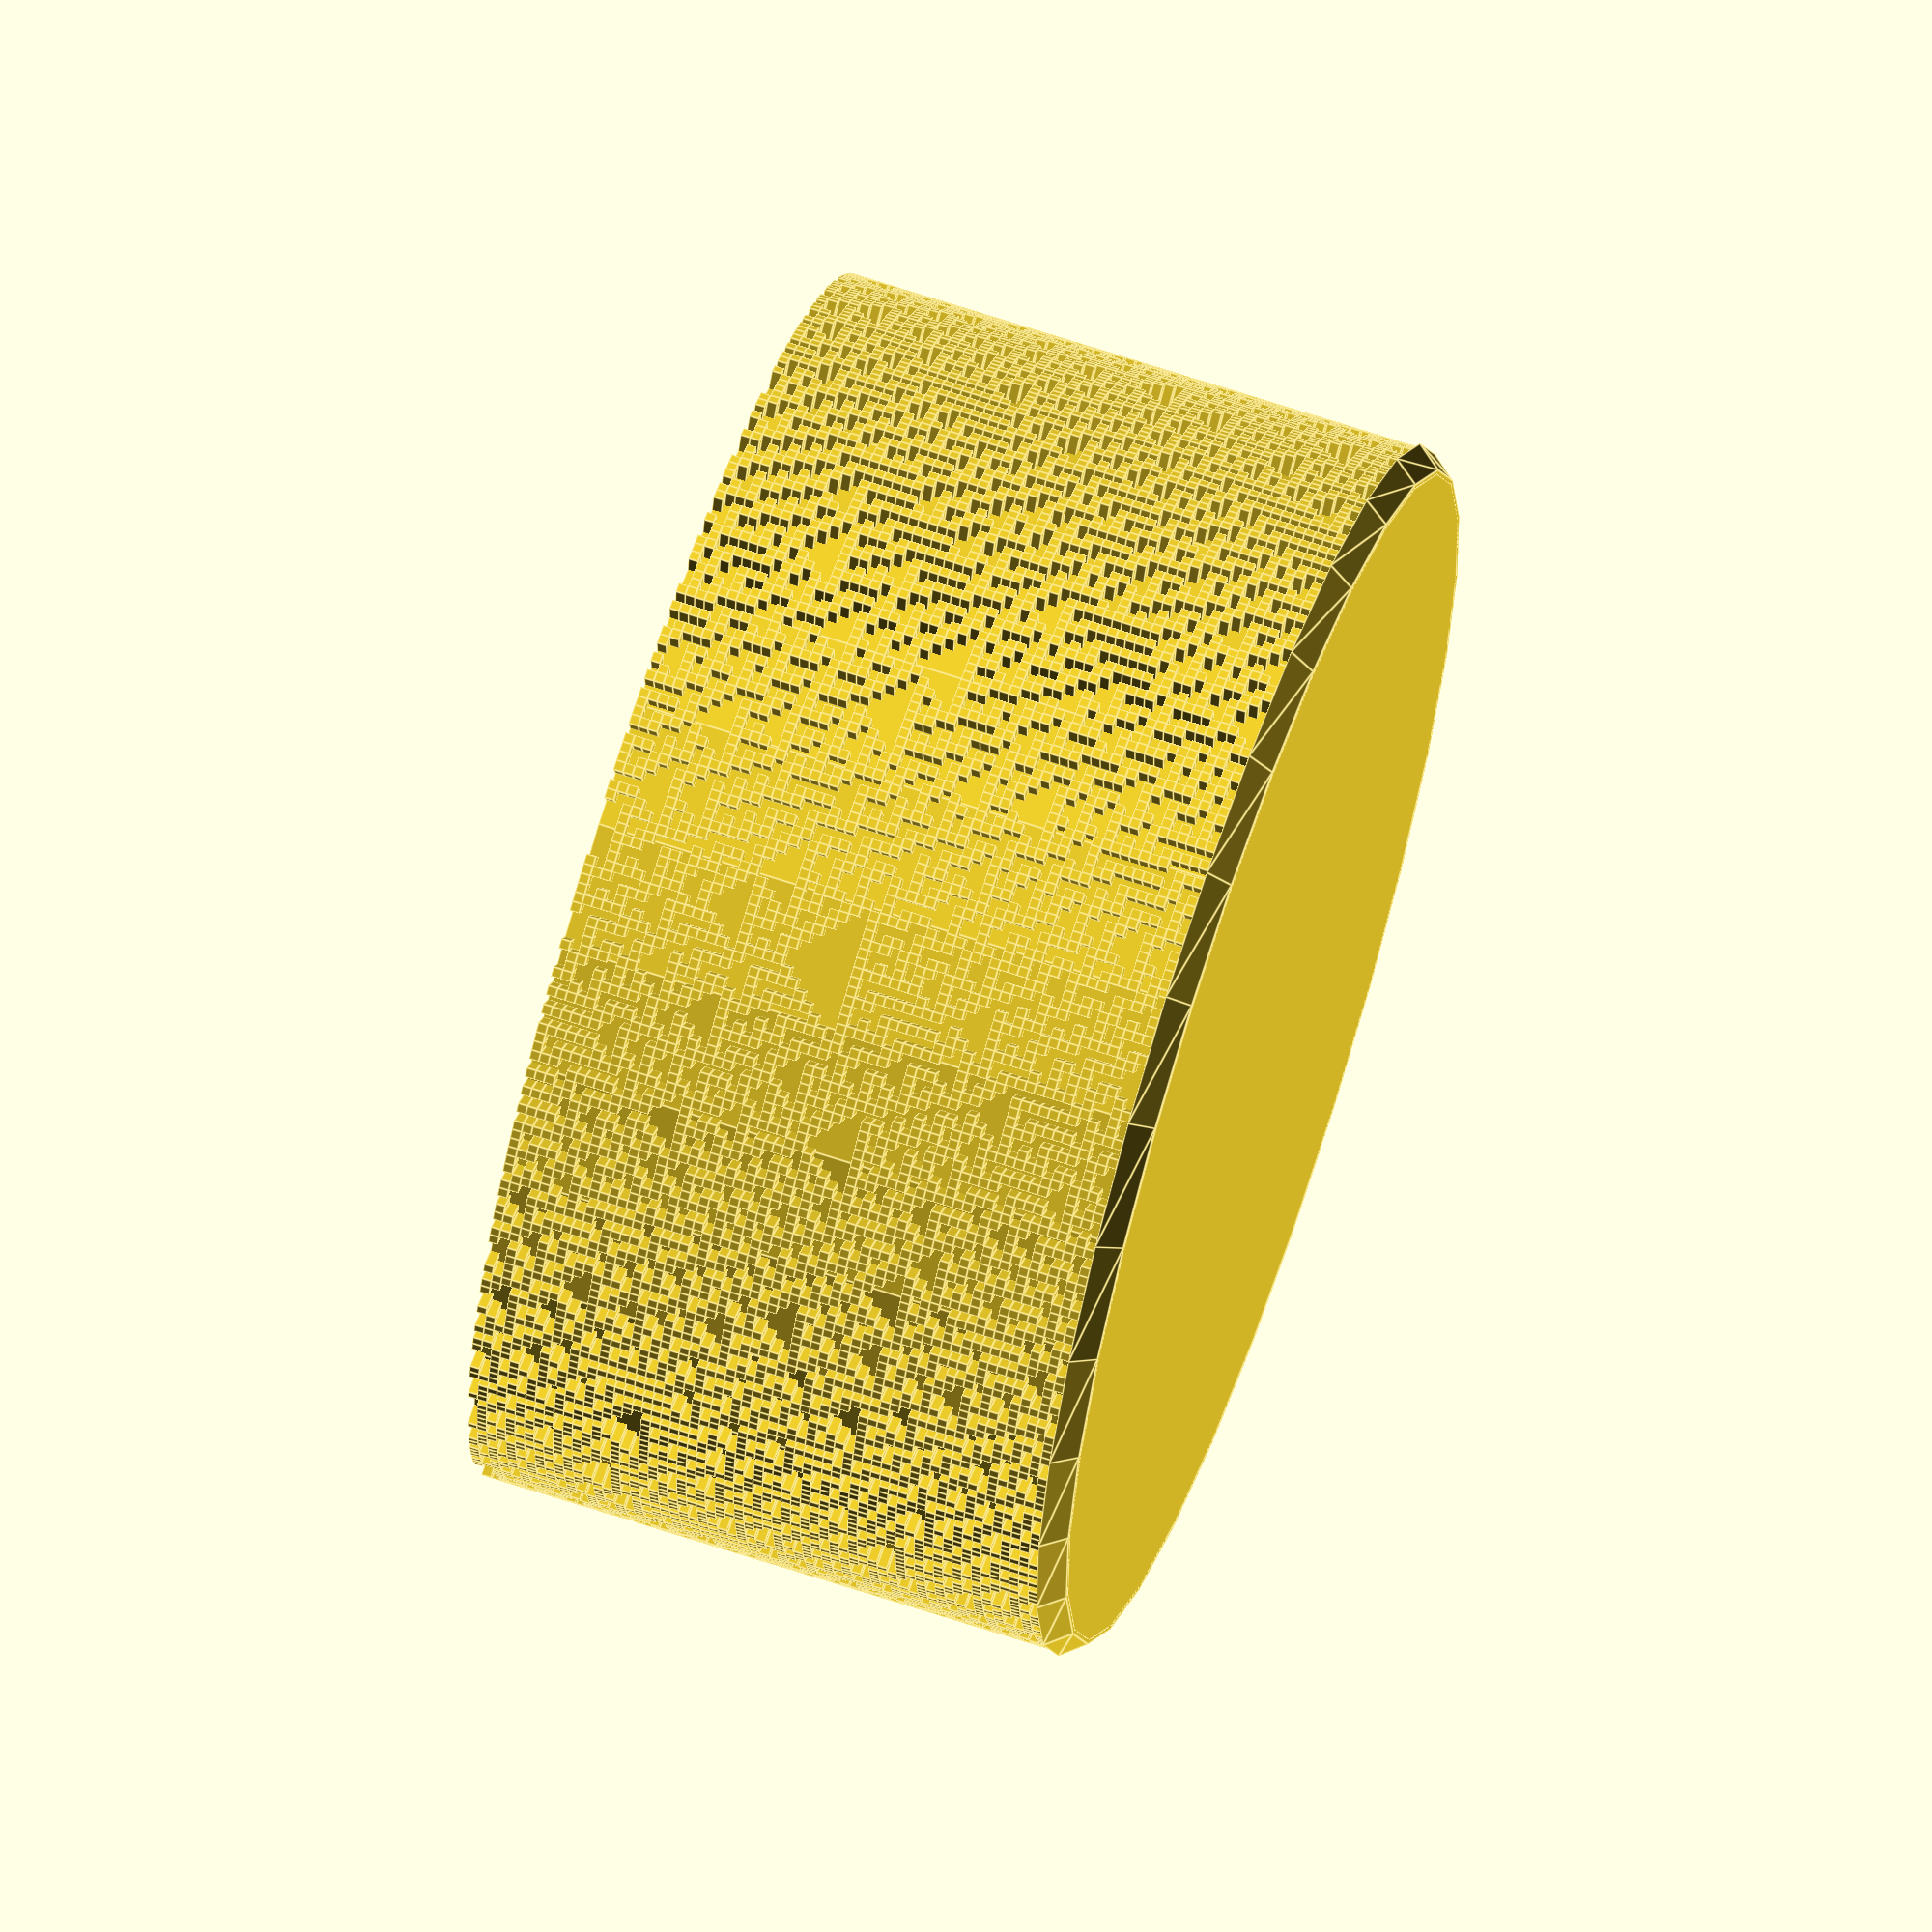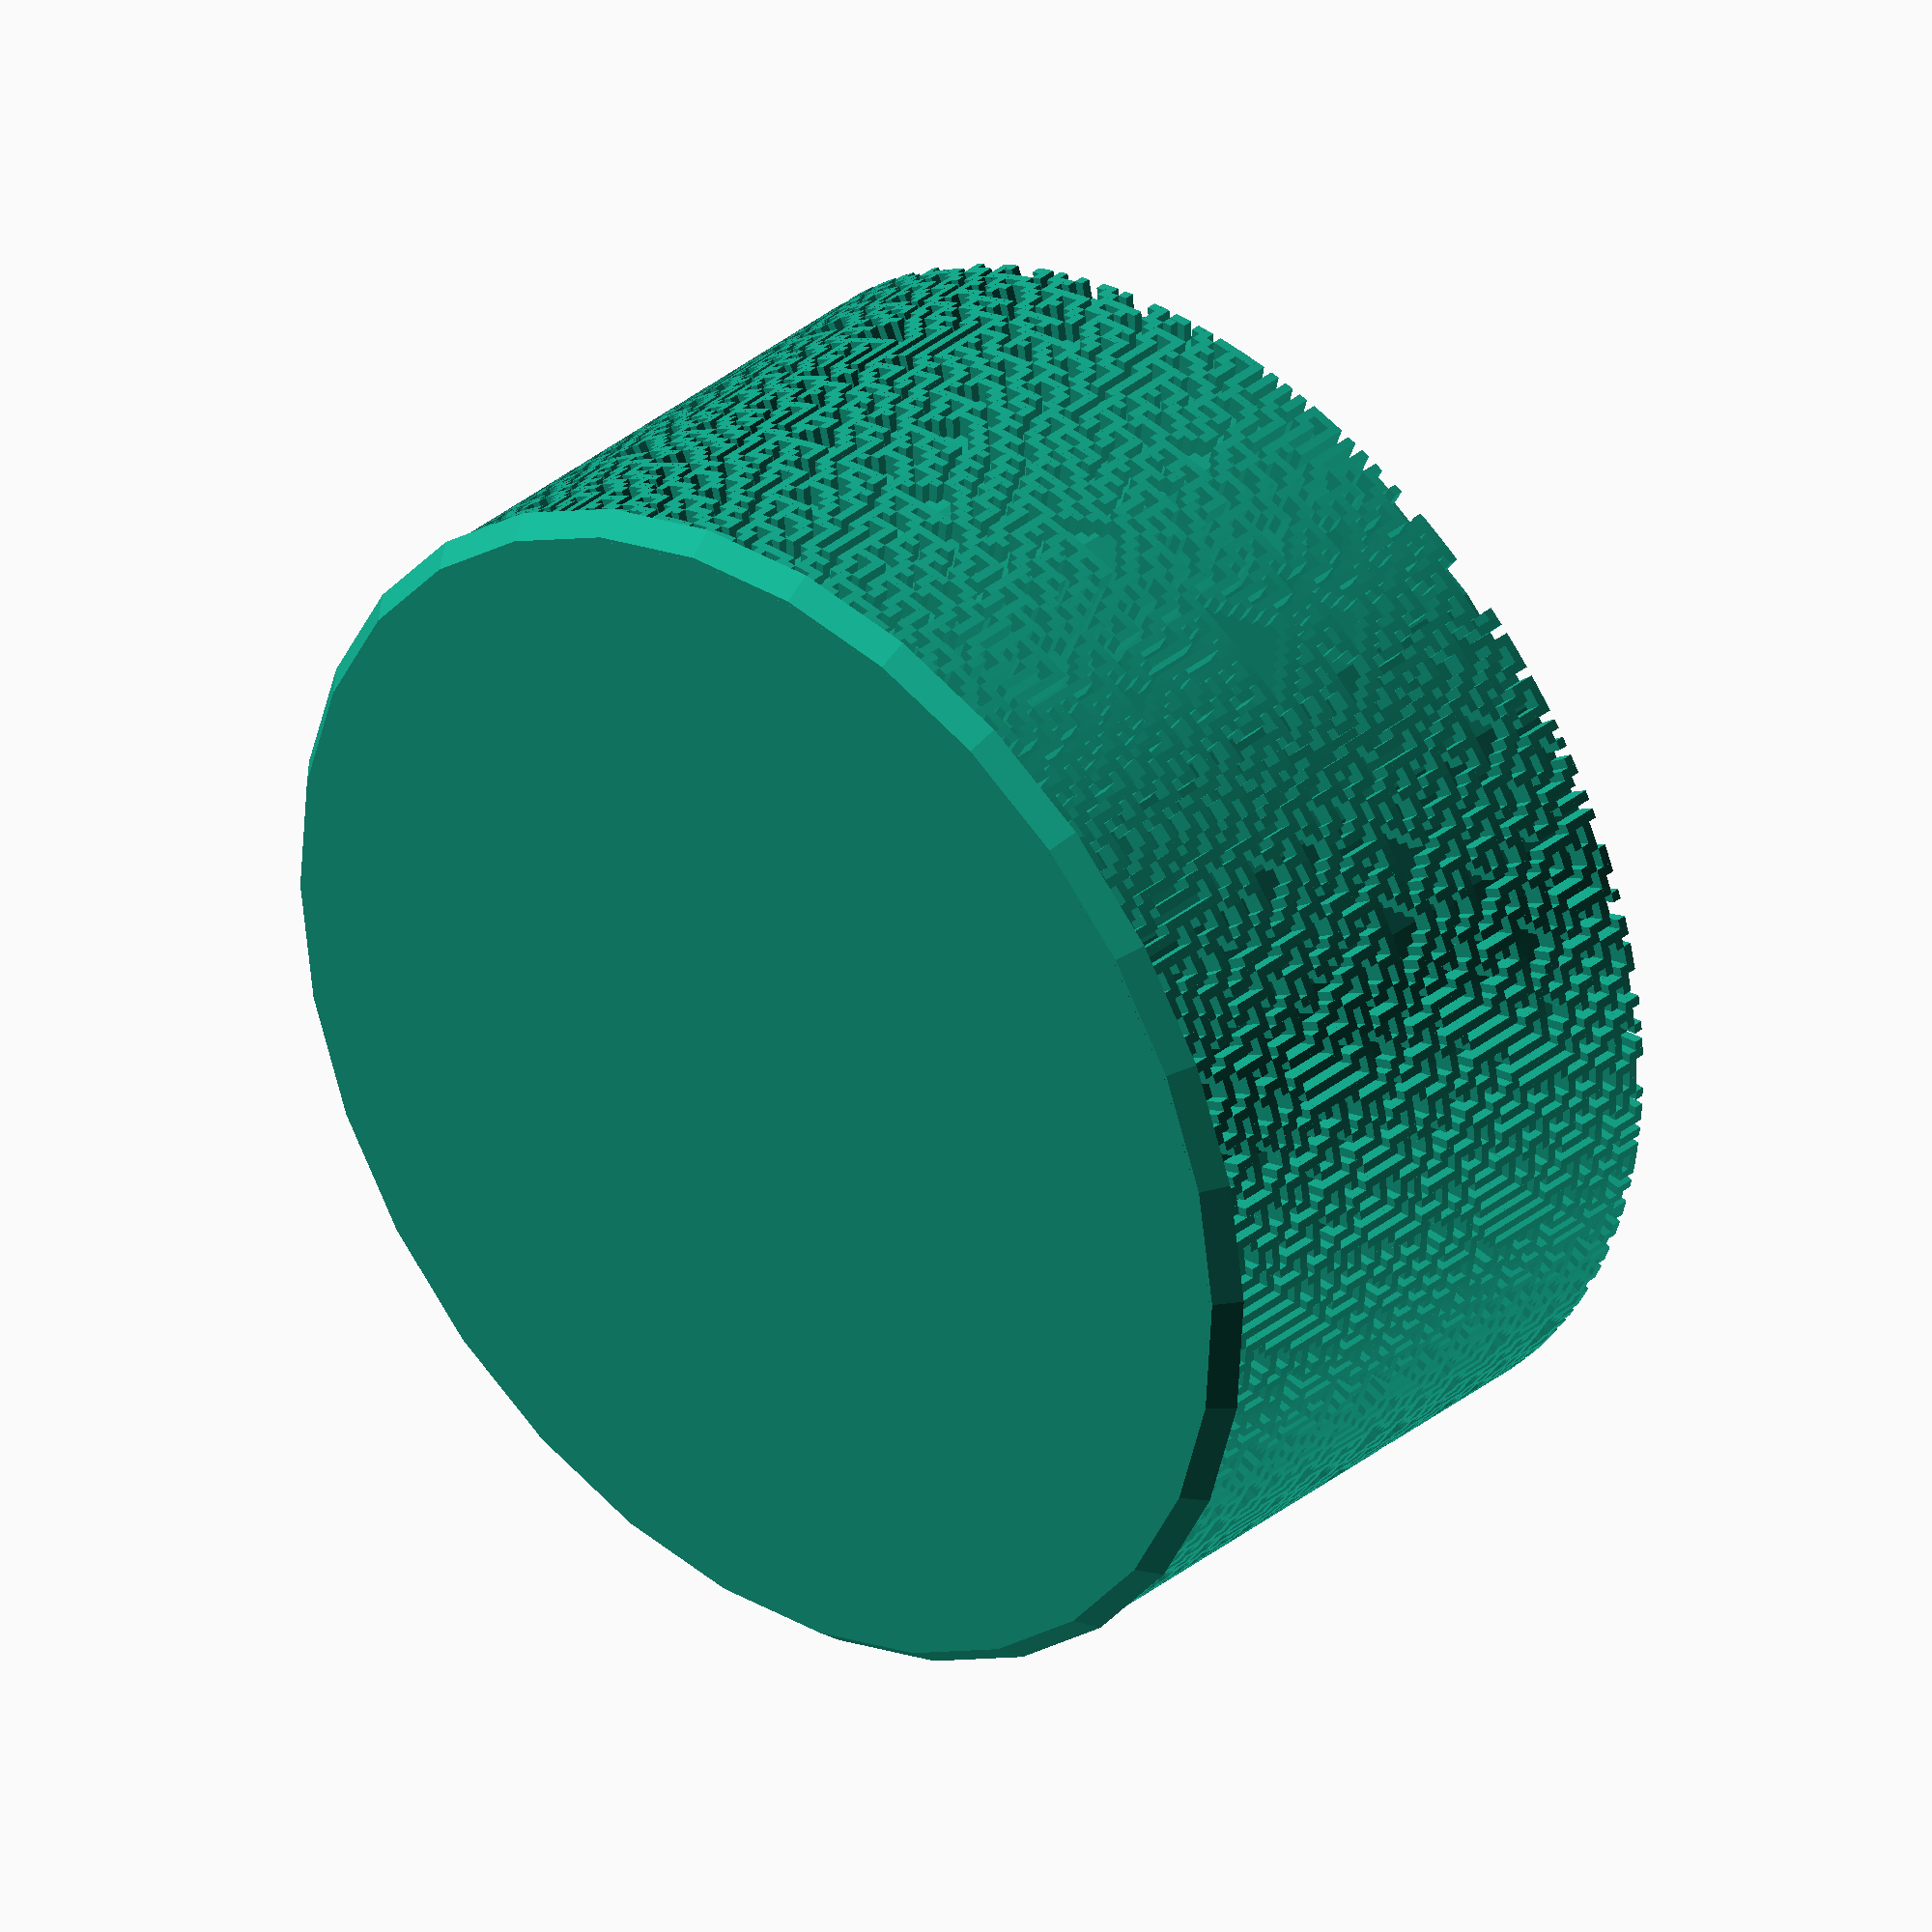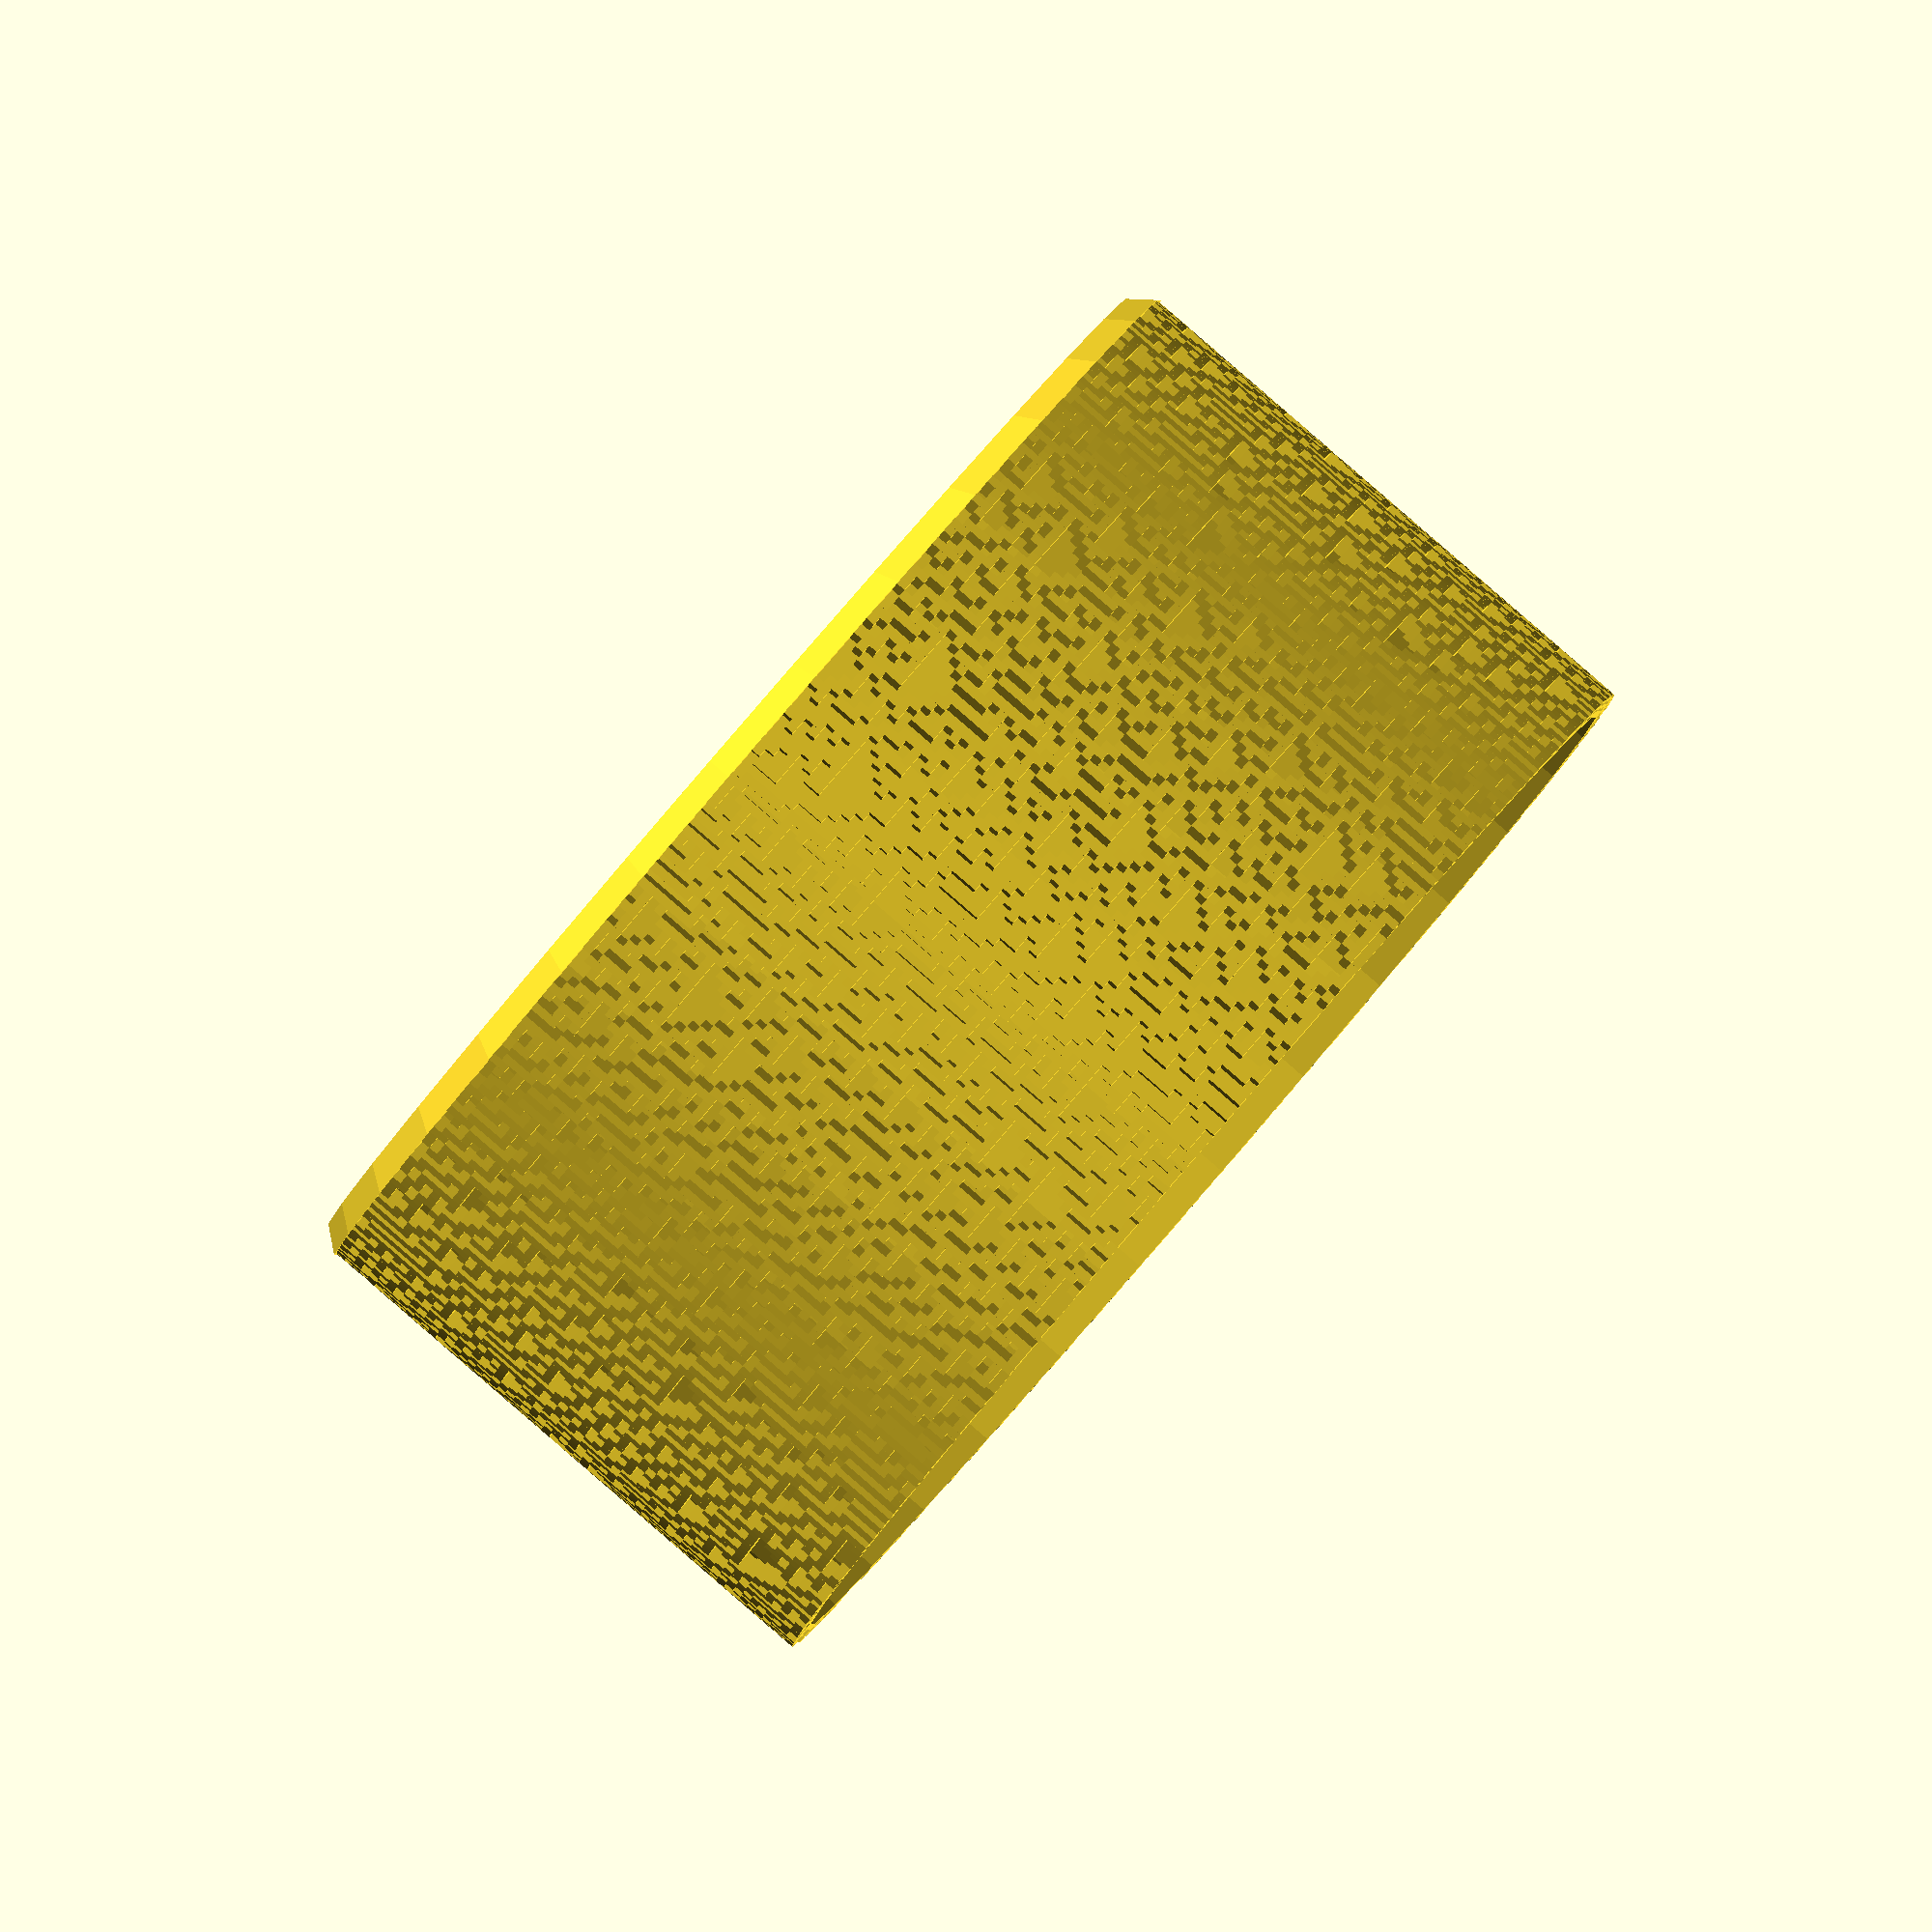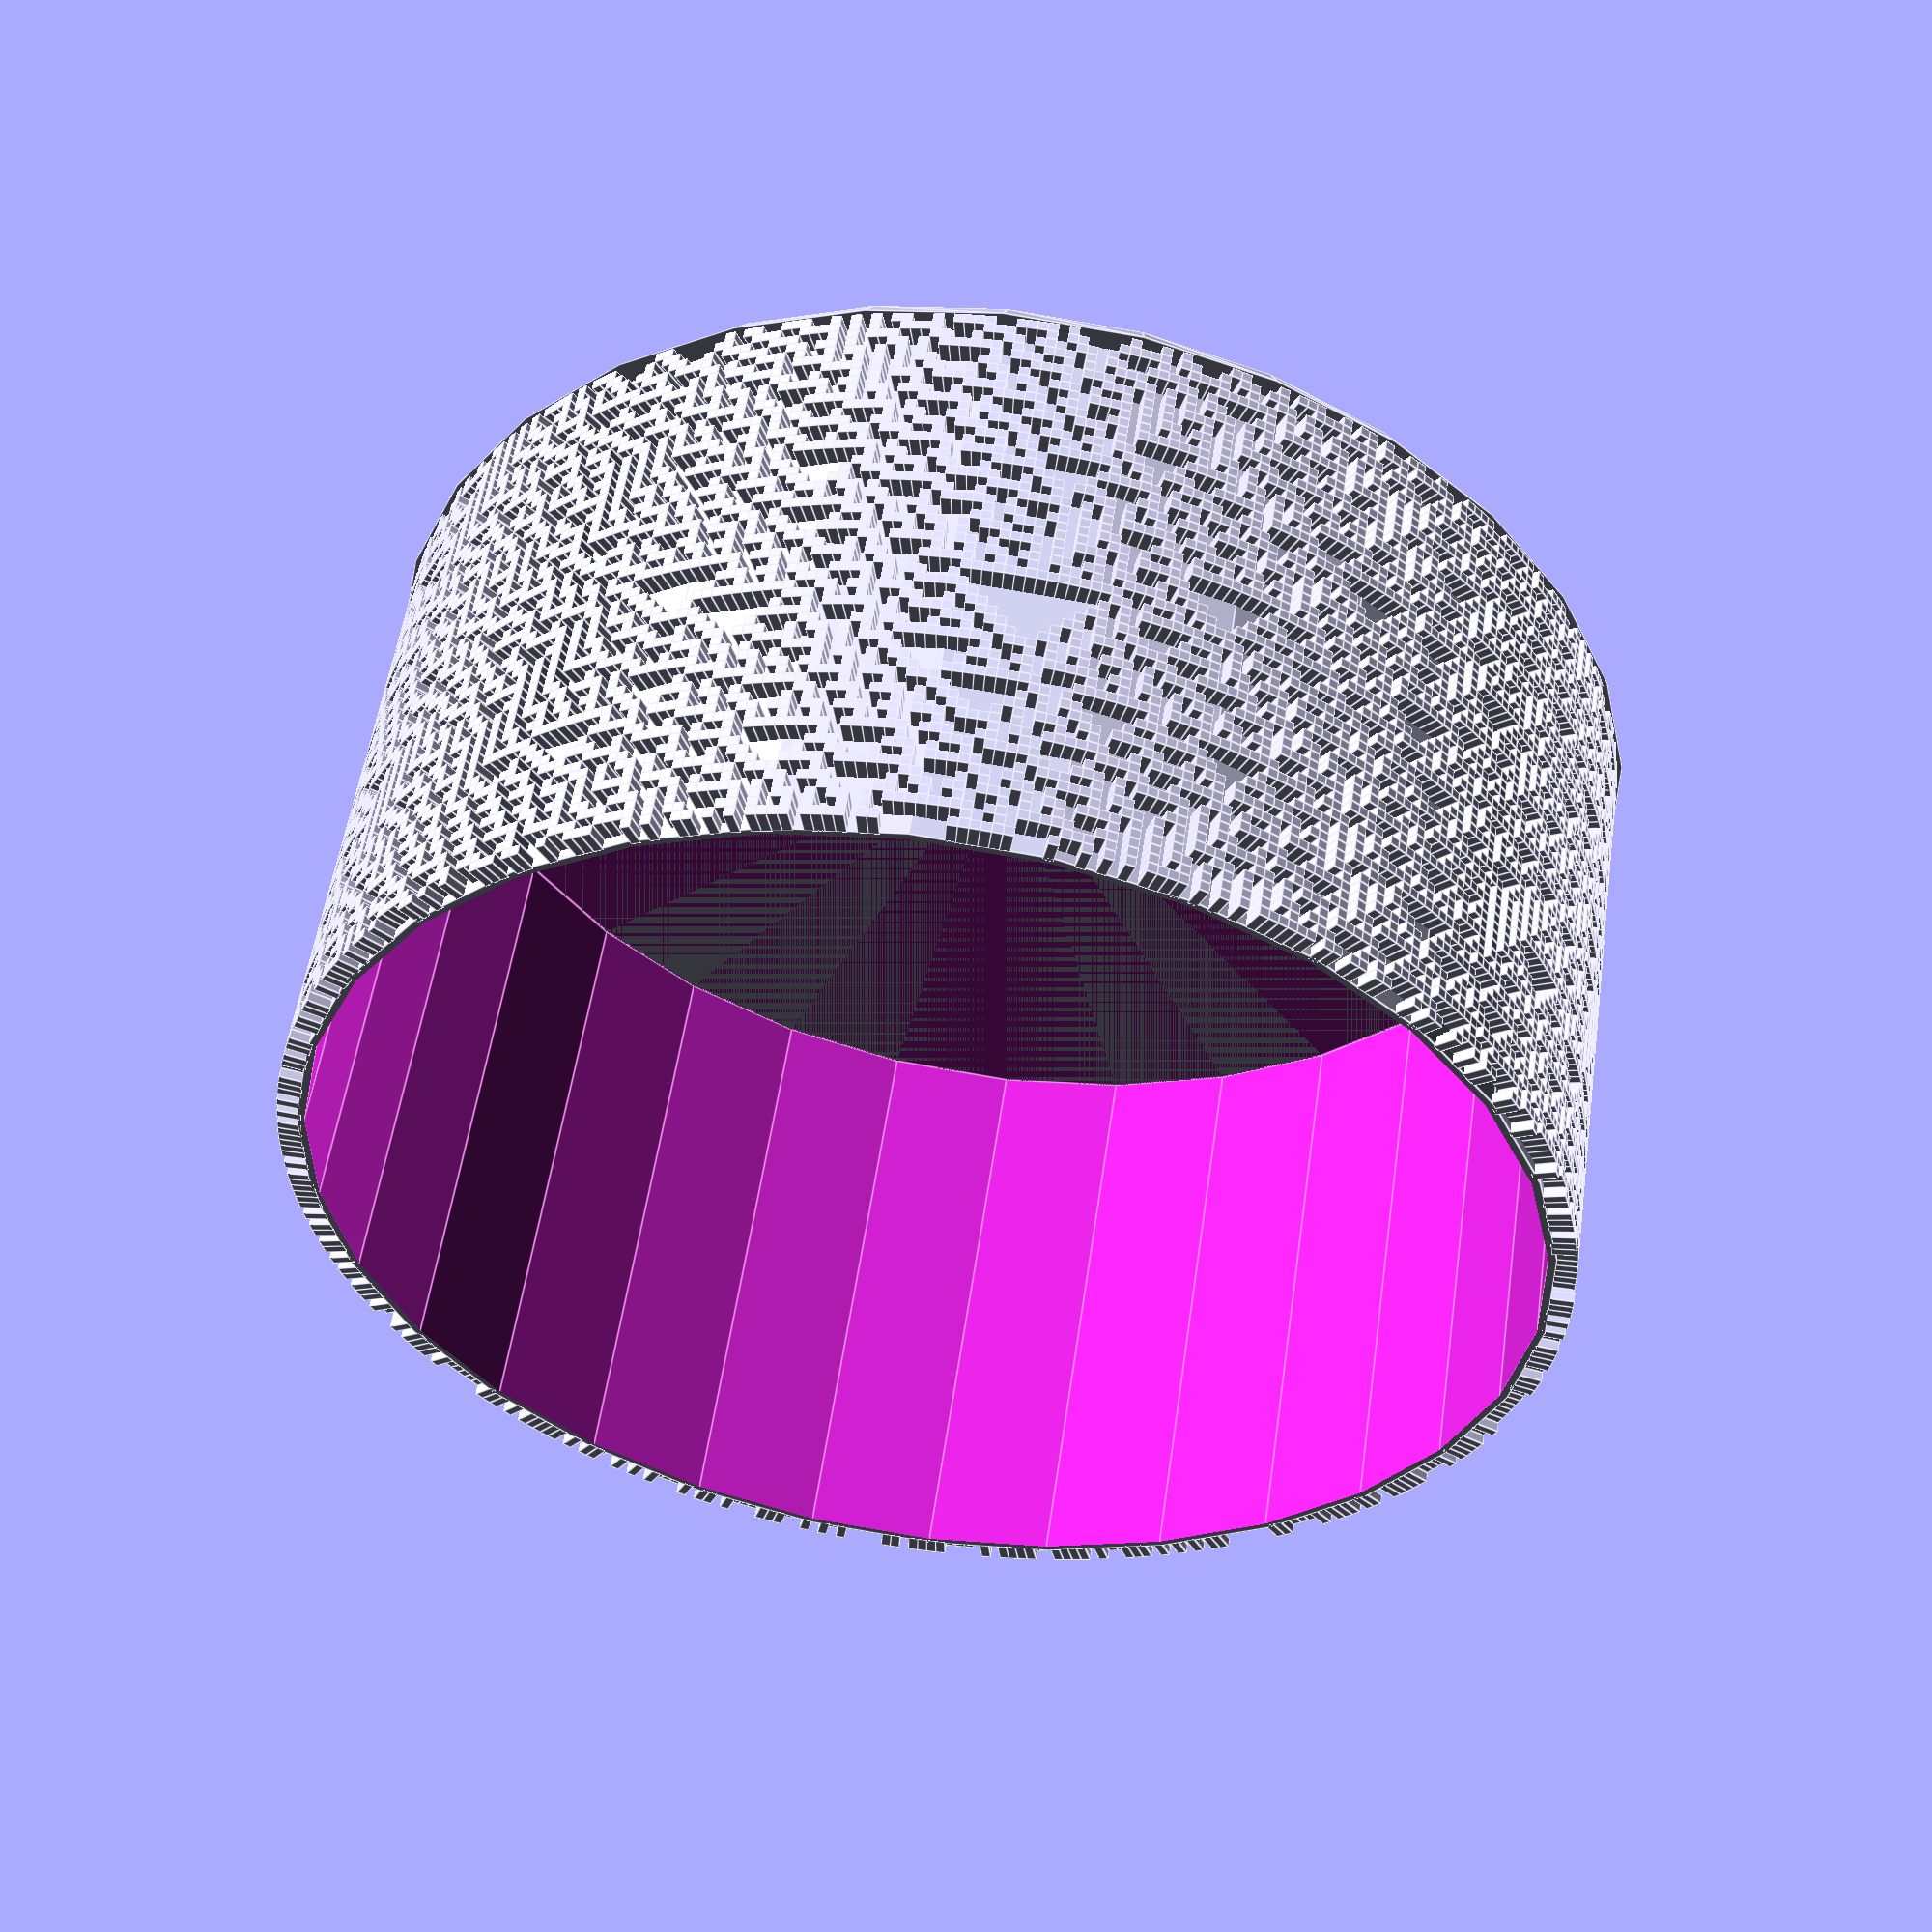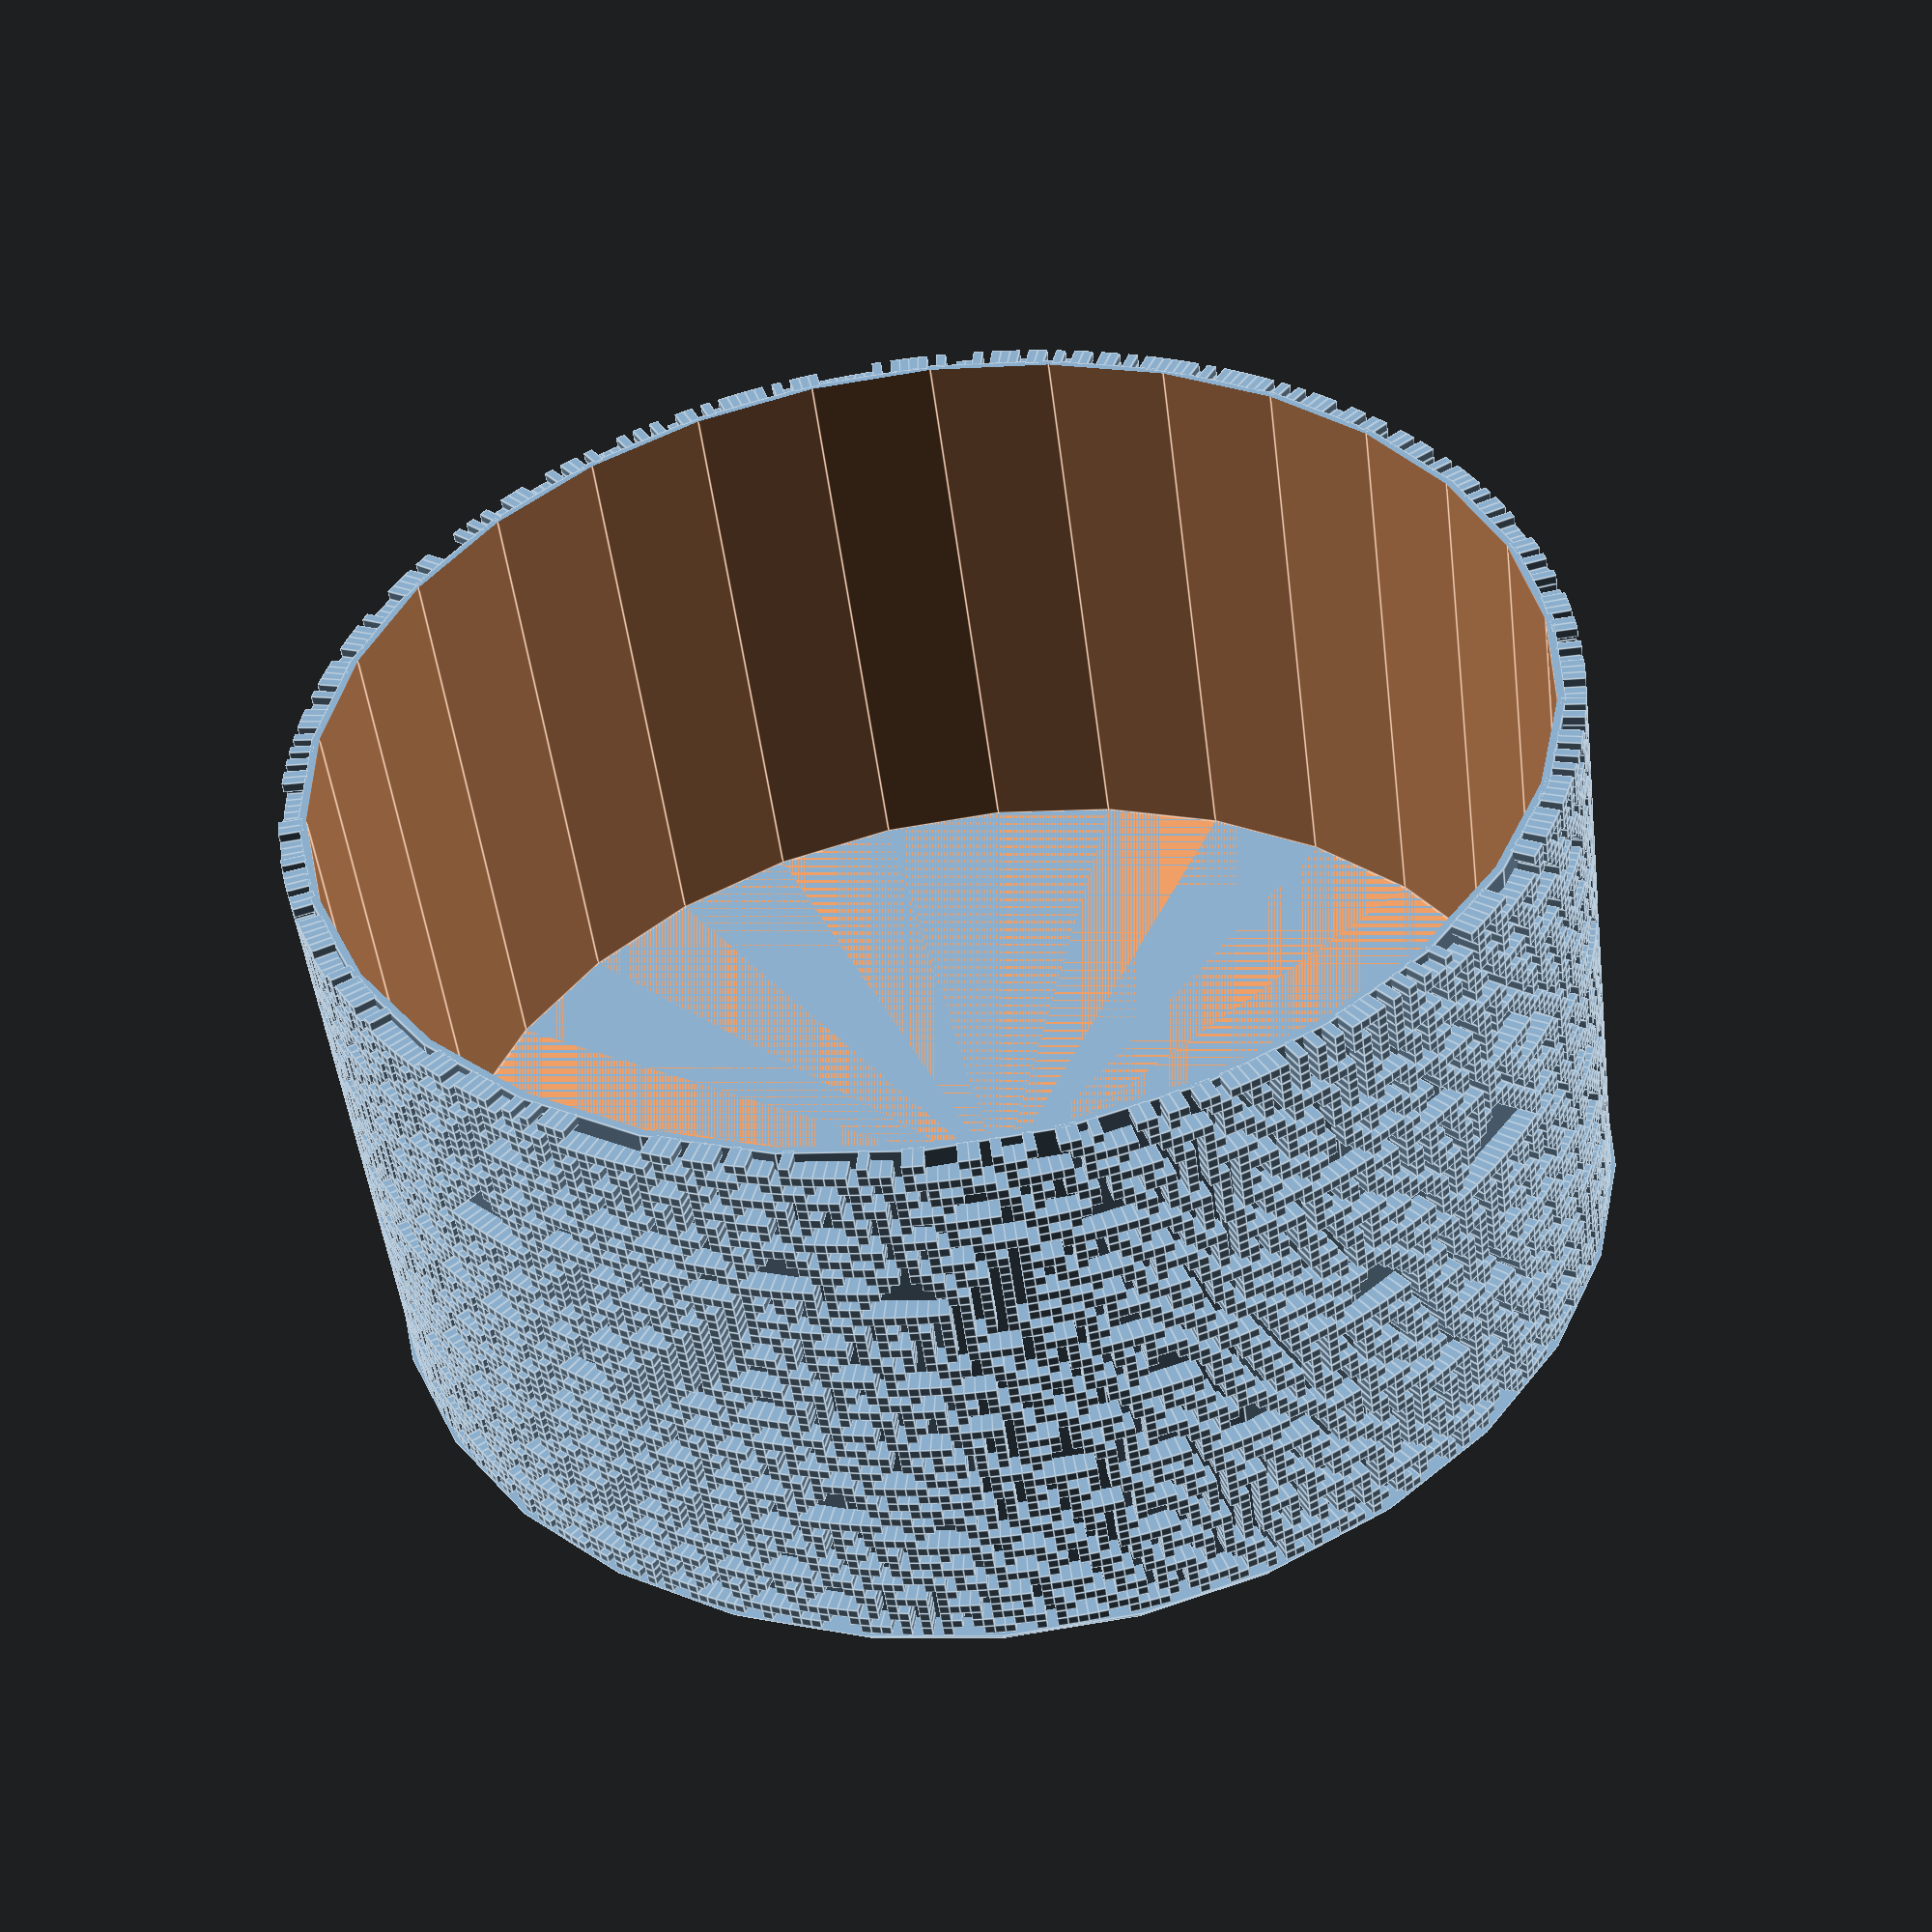
<openscad>
ca_grid = [
  [1,1,1,0,0,0,1,0,0,1,1,0,0,1,0,1,1,0,1,0,0,1,1,1,0,1,0,0,0,1,1,0,0,0,0,1,0,1,0,0,1,0,0,0,0,0,1,0,1,1,1,1,0,0,1,1,1,1,0,1,0,0,1,1,0,1,0,1,0,1,0,0,1,1,1,0,0,1,1,0,1,0,0,0,0,0,0,1,1,0,0,0,0,0,1,1,1,0,1,0,1,1,1,1,0,1,0,1,0,1,0,1,1,0,0,1,0,0,1,0,1,0,0,0,0,1,0,0,0,1,0,1,0,0,0,1,1,1,0,0,0,0,0,1,1,0,1,0,1,0,0,1,0,0,1,1,1,1,0,1,1,1,0,1,1,0,0,0,1,1,0,0,1,0,1,1,0,1,1,1,0,0,0,1,0,0,1,0,0,0,1,1,0,1,0,0,0,1,1,1,0,0,0,1,1,0,1,0,0,0,0,0,0,1,0,0,0,1,0,0,0,1,1,0,0,0,1,1,1,1,0,1,0,1,1,0,1,0,1,0,1,0,0,1,0,0,1,1,1,1,0,0,0,0,0,1,1,0,1,0,1,1,1,0,0,0,1,0,0,0,0,1,1,1,0,1,0,0,0,1,1,1,0,0,0,1,1,1,0,0,1,1,1,1,0,1,0,1,0,1,1,0,0,0,1,0,1,1,1,0,1,1,1,0,1,1,0,1,0,1,1,1,0,1,1,0,1,1,0,1,0,0,0,1,0,1,1,0,1,1,1,1,0,1,1,0,1,1,1,0,1,0,1,0,0,1,1,1,1,1,1,0,0,1,0,0,1,1,1,0,0,0,0,1,1,1,0,1,0,1,0,1,0,0,0,1,1,1,0,0,1,0,1,1,1,1,1,0,0,1],
  [0,0,0,1,0,1,1,1,1,1,0,1,1,1,0,1,0,0,1,1,1,1,0,0,0,1,1,0,1,1,0,1,0,0,1,1,0,1,1,1,1,1,0,0,0,1,1,0,1,0,0,0,1,1,1,0,0,0,0,1,1,1,1,0,0,1,0,1,0,1,1,1,1,0,0,1,1,1,0,0,1,1,0,0,0,0,1,1,0,1,0,0,0,1,1,0,0,0,1,0,1,0,0,0,0,1,0,1,0,1,0,1,0,1,1,1,1,1,1,0,1,1,0,0,1,1,1,0,1,1,0,1,1,0,1,1,0,0,1,0,0,0,1,1,0,0,1,0,1,1,1,1,1,1,1,0,0,0,0,1,0,0,0,1,0,1,0,1,1,0,1,1,1,0,1,0,0,1,0,0,1,0,1,1,1,1,1,1,0,1,1,0,0,1,1,0,1,1,0,0,1,0,1,1,0,0,1,1,0,0,0,0,1,1,1,0,1,1,1,0,1,1,0,1,0,1,1,0,0,0,0,1,0,1,0,0,1,0,1,0,1,1,1,1,1,1,1,0,0,0,1,0,0,0,1,1,0,0,1,0,1,0,0,1,0,1,1,1,0,0,1,1,0,0,0,1,1,0,1,1,0,0,1,0,1,1,0,0,1,1,1,0,0,0,0,1,0,1,0,1,0,1,0,1,1,0,1,0,0,0,1,0,0,0,1,0,0,1,0,1,0,0,0,1,0,0,1,0,0,1,1,0,1,1,0,1,0,0,1,0,0,0,0,1,0,0,1,0,0,0,1,0,1,1,1,1,0,0,0,0,0,1,1,1,1,1,1,0,0,1,0,0,1,1,0,0,0,1,0,1,0,1,1,0,1,1,0,0,1,1,1,0,1,0,0,0,0,1,1,1],
  [1,0,1,1,0,1,0,0,0,0,0,1,0,0,0,1,1,1,1,0,0,0,1,0,1,1,0,0,1,0,0,1,1,1,1,0,0,1,0,0,0,0,1,0,1,1,0,0,1,1,0,1,1,0,0,1,0,0,1,1,0,0,0,1,1,1,0,1,0,1,0,0,0,1,1,1,0,0,1,1,1,0,1,0,0,1,1,0,0,1,1,0,1,1,0,1,0,1,1,0,1,1,0,0,1,1,0,1,0,1,0,1,0,1,0,0,0,0,0,0,1,0,1,1,1,0,0,0,1,0,0,1,0,0,1,0,1,1,1,1,0,1,1,0,1,1,1,0,1,0,0,0,0,0,0,1,0,0,1,1,1,0,1,1,0,1,0,1,0,0,1,0,0,0,1,1,1,1,1,1,1,0,1,0,0,0,0,0,0,1,0,1,1,1,0,0,1,0,1,1,1,0,1,0,1,1,1,0,1,0,0,1,1,0,0,0,1,0,0,0,1,0,0,1,0,1,0,1,0,0,1,1,0,1,1,1,1,0,1,0,1,0,0,0,0,0,0,1,0,1,1,1,0,1,1,0,1,1,1,0,1,1,1,1,0,1,0,0,1,1,1,0,1,0,1,1,0,0,1,0,1,1,1,0,1,0,1,1,1,0,0,1,0,0,1,1,0,1,0,1,0,1,0,1,0,0,1,1,0,1,1,1,0,1,1,1,1,1,0,1,1,0,1,1,1,1,1,1,1,1,0,0,1,0,0,1,1,1,1,1,0,0,1,1,1,1,1,1,0,1,1,0,1,0,0,0,1,0,0,0,1,1,0,0,0,0,0,1,1,1,1,1,1,0,1,0,1,1,0,1,0,1,0,0,1,0,1,1,1,0,0,0,1,1,0,0,1,1,0,0],
  [1,0,1,0,0,1,1,0,0,0,1,1,1,0,1,1,0,0,0,1,0,1,1,0,1,0,1,1,1,1,1,1,0,0,0,1,1,1,1,0,0,1,1,0,1,0,1,1,1,0,0,1,0,1,1,1,1,1,1,0,1,0,1,1,0,0,0,1,0,1,1,0,1,1,0,0,1,1,1,0,0,0,1,1,1,1,0,1,1,1,0,0,1,0,0,1,0,1,0,0,1,0,1,1,1,0,0,1,0,1,0,1,0,1,1,0,0,0,0,1,1,0,1,0,0,1,0,1,1,1,1,1,1,1,1,0,1,0,0,0,0,1,0,0,1,0,0,0,1,1,0,0,0,0,1,1,1,1,1,0,0,0,1,0,0,1,0,1,1,1,1,1,0,1,1,0,0,0,0,0,0,0,1,1,0,0,0,0,1,1,0,1,0,0,1,1,1,0,1,0,0,0,1,0,1,0,0,0,1,1,1,1,0,1,0,1,1,1,0,1,1,1,1,1,0,1,0,1,1,1,1,0,0,1,0,0,0,0,1,0,1,1,0,0,0,0,1,1,0,1,0,0,0,1,0,0,1,0,0,0,1,0,0,0,0,1,1,1,1,0,0,0,1,0,1,0,1,1,1,0,1,0,0,0,1,0,1,0,0,1,1,1,1,1,1,0,0,1,0,1,0,1,0,1,1,1,1,0,0,1,0,0,0,1,0,0,0,0,0,1,0,0,1,0,0,0,0,0,0,0,1,1,1,1,1,1,0,0,0,0,1,1,1,0,0,0,0,0,0,1,0,0,1,1,0,1,1,1,0,1,1,0,1,0,0,0,1,1,0,0,0,0,0,0,1,0,1,0,0,1,0,1,1,1,1,0,1,0,0,1,0,1,1,0,1,1,1,0,1,1],
  [0,0,1,1,1,1,0,1,0,1,1,0,0,0,1,0,1,0,1,1,0,1,0,0,1,0,1,0,0,0,0,0,1,0,1,1,0,0,0,1,1,1,0,0,1,0,1,0,0,1,1,1,0,1,0,0,0,0,0,0,1,0,1,0,1,0,1,1,0,1,0,0,1,0,1,1,1,0,0,1,0,1,1,0,0,0,0,1,0,0,1,1,1,1,1,1,0,1,1,1,1,0,1,0,0,1,1,1,0,1,0,1,0,1,0,1,0,0,1,1,0,0,1,1,1,1,0,1,0,0,0,0,0,0,0,0,1,1,0,0,1,1,1,1,1,1,0,1,1,0,1,0,0,1,1,0,0,0,0,1,0,1,1,1,1,1,0,1,0,0,0,0,0,1,0,1,0,0,0,0,0,1,1,0,1,0,0,1,1,0,0,1,1,1,1,0,0,0,1,1,0,1,1,0,1,1,0,1,1,0,0,0,0,1,0,1,0,0,0,1,0,0,0,0,0,1,0,1,0,0,0,1,1,1,1,0,0,1,1,0,1,0,1,0,0,1,1,0,0,1,1,0,1,1,1,1,1,1,0,1,1,1,0,0,1,1,0,0,0,1,0,1,1,0,1,0,1,0,0,0,1,1,0,1,1,0,1,1,1,1,0,0,0,0,0,1,1,1,0,1,0,1,0,1,0,0,0,1,1,1,1,0,1,1,1,0,0,0,1,1,1,1,1,1,0,0,0,0,0,1,1,0,0,0,0,0,1,0,0,1,1,0,0,1,0,0,0,0,1,1,1,1,1,0,0,1,0,0,0,1,0,0,1,1,0,1,1,0,1,0,0,0,0,1,1,0,1,1,1,1,0,1,0,0,0,0,1,1,1,1,0,1,0,0,1,0,0,0,1,0],
  [0,1,1,0,0,0,0,1,0,1,0,1,0,1,1,0,1,0,1,0,0,1,1,1,1,0,1,1,0,0,0,1,1,0,1,0,1,0,1,1,0,0,1,1,1,0,1,1,1,1,0,0,0,1,1,0,0,0,0,1,1,0,1,0,1,0,1,0,0,1,1,1,1,0,1,0,0,1,1,1,0,1,0,1,0,0,1,1,1,1,1,0,0,0,0,0,0,1,0,0,0,0,1,1,1,1,0,0,0,1,0,1,0,1,0,1,1,1,1,0,1,1,1,0,0,0,0,1,1,0,0,0,0,0,0,1,1,0,1,1,1,0,0,0,0,0,0,1,0,0,1,1,1,1,0,1,0,0,1,1,0,1,0,0,0,0,0,1,1,0,0,0,1,1,0,1,1,0,0,0,1,1,0,0,1,1,1,1,0,1,1,1,0,0,0,1,0,1,1,0,0,1,0,0,1,0,0,1,0,1,0,0,1,1,0,1,1,0,1,1,1,0,0,0,1,1,0,1,1,0,1,1,0,0,0,1,1,1,0,0,1,0,1,1,1,1,0,1,1,1,0,0,1,0,0,0,0,0,0,1,0,0,1,1,1,0,1,0,1,1,0,1,0,0,1,0,1,1,0,1,1,0,0,1,0,0,1,0,0,0,1,0,0,0,1,1,0,0,0,1,0,1,0,1,1,0,1,1,0,0,0,0,1,0,0,1,0,1,1,0,0,0,0,0,1,0,0,0,1,1,0,1,0,0,0,1,1,1,1,1,0,1,1,1,1,0,0,1,1,0,0,0,0,1,1,1,1,0,1,1,1,1,1,0,0,1,0,0,1,1,0,0,1,1,0,0,1,0,0,0,0,1,1,0,0,1,1,0,0,0,0,1,1,1,1,1,0,1,1,1],
  [0,1,0,1,0,0,1,1,0,1,0,1,0,1,0,0,1,0,1,1,1,1,0,0,0,0,1,0,1,0,1,1,0,0,1,0,1,0,1,0,1,1,1,0,0,0,1,0,0,0,1,0,1,1,0,1,0,0,1,1,0,0,1,0,1,0,1,1,1,1,0,0,0,0,1,1,1,1,0,0,0,1,0,1,1,1,1,0,0,0,0,1,0,0,0,0,1,1,1,0,0,1,1,0,0,0,1,0,1,1,0,1,0,1,0,1,0,0,0,0,1,0,0,1,0,0,1,1,0,1,0,0,0,0,1,1,0,0,1,0,0,1,0,0,0,0,1,1,1,1,1,0,0,0,0,1,1,1,1,0,0,1,1,0,0,0,1,1,0,1,0,1,1,0,0,1,0,1,0,1,1,0,1,1,1,0,0,0,0,1,0,0,1,0,1,1,0,1,0,1,1,1,1,1,1,1,1,1,0,1,1,1,1,0,0,1,0,0,1,0,0,1,0,1,1,0,0,1,0,0,1,0,1,0,1,1,0,0,1,1,1,0,1,0,0,0,0,1,0,0,1,1,1,1,0,0,0,0,1,1,1,1,1,0,0,0,1,0,1,0,0,1,1,1,1,0,1,0,0,1,0,1,1,1,1,1,1,1,0,1,1,1,0,1,1,0,1,0,1,1,0,1,0,1,0,0,1,0,1,0,0,1,1,1,1,1,0,1,0,1,0,0,0,1,1,1,0,1,1,0,0,1,1,0,1,1,0,0,0,0,0,1,0,0,0,1,1,1,0,1,0,0,1,1,0,0,0,0,1,0,0,0,0,1,1,1,1,1,1,0,1,1,1,0,1,1,1,1,0,0,1,1,0,1,1,1,0,1,0,0,1,1,0,0,0,0,0,1,0,0],
  [1,1,0,1,1,1,1,0,0,1,0,1,0,1,1,1,1,0,1,0,0,0,1,0,0,1,1,0,1,0,1,0,1,1,1,0,1,0,1,0,1,0,0,1,0,1,1,1,0,1,1,0,1,0,0,1,1,1,1,0,1,1,1,0,1,0,1,0,0,0,1,0,0,1,1,0,0,0,1,0,1,1,0,1,0,0,0,1,0,0,1,1,1,0,0,1,1,0,0,1,1,1,0,1,0,1,1,0,1,0,0,1,0,1,0,1,1,0,0,1,1,1,1,1,1,1,1,0,0,1,1,0,0,1,1,0,1,1,1,1,1,1,1,0,0,1,1,0,0,0,0,1,0,0,1,1,0,0,0,1,1,1,0,1,0,1,1,0,0,1,0,1,0,1,1,1,0,1,0,1,0,0,1,0,0,1,0,0,1,1,1,1,1,0,1,0,0,1,0,1,0,0,0,0,0,0,0,0,0,1,0,0,0,1,1,1,1,1,1,1,1,1,0,1,0,1,1,1,1,1,1,0,1,0,1,0,1,1,1,0,0,0,1,1,0,0,1,1,1,1,1,0,0,0,1,0,0,1,1,0,0,0,0,1,0,1,1,0,1,1,1,1,0,0,0,0,1,1,1,1,0,1,0,0,0,0,0,0,0,1,0,0,0,1,0,0,1,0,1,0,0,1,0,1,1,1,1,0,1,1,1,1,0,0,0,0,0,1,0,1,1,0,1,1,0,0,0,1,0,1,1,1,0,0,1,0,1,0,0,0,1,1,1,0,1,1,0,0,0,1,1,1,1,0,1,0,0,1,1,1,0,0,1,1,0,0,0,0,0,0,1,0,0,0,1,0,0,0,1,1,1,0,0,1,0,0,0,1,1,1,1,0,1,0,0,0,1,1,1,0],
  [1,0,0,1,0,0,0,1,1,1,0,1,0,1,0,0,0,0,1,1,0,1,1,1,1,1,0,0,1,0,1,0,1,0,0,0,1,0,1,0,1,1,1,1,0,1,0,0,0,1,0,0,1,1,1,1,0,0,0,0,1,0,0,0,1,0,1,1,0,1,1,1,1,1,0,1,0,1,1,0,1,0,0,1,1,0,1,1,1,1,1,0,0,1,1,1,0,1,1,1,0,0,0,1,0,1,0,0,1,1,1,1,0,1,0,1,0,1,1,1,0,0,0,0,0,0,0,1,1,1,0,1,1,1,0,0,1,0,0,0,0,0,0,1,1,1,0,1,0,0,1,1,1,1,1,0,1,0,1,1,0,0,0,1,0,1,0,1,1,1,0,1,0,1,0,0,0,1,0,1,1,1,1,1,1,1,1,1,1,0,0,0,0,0,1,1,1,1,0,1,1,0,0,0,0,0,0,0,1,1,1,0,1,1,0,0,0,0,0,0,0,0,0,1,0,1,0,0,0,0,0,0,1,0,1,0,1,0,0,1,0,1,1,0,1,1,1,0,0,0,0,1,0,1,1,1,1,1,0,1,0,0,1,1,0,1,0,0,1,0,0,0,1,0,0,1,1,0,0,0,0,1,1,0,0,0,0,0,1,1,1,0,1,1,1,1,1,0,1,1,1,1,0,1,0,0,0,0,1,0,0,0,1,0,0,0,1,1,0,1,0,0,1,0,1,0,1,1,0,1,0,0,1,1,1,0,1,1,0,1,1,0,0,0,1,0,1,0,1,1,0,0,0,0,1,1,1,1,0,0,1,1,1,0,1,0,0,0,0,1,1,1,0,1,1,1,0,1,1,0,0,1,1,1,1,0,1,1,0,0,0,0,1,1,0,1,1,0,0,0],
  [1,1,1,1,1,0,1,1,0,0,0,1,0,1,1,0,0,1,1,0,0,1,0,0,0,0,1,1,1,0,1,0,1,1,0,1,1,0,1,0,1,0,0,0,0,1,1,0,1,1,1,1,1,0,0,0,1,0,0,1,1,1,0,1,1,0,1,0,0,1,0,0,0,0,0,1,0,1,0,0,1,1,1,1,0,0,1,0,0,0,0,1,1,1,0,0,0,1,0,0,1,0,1,1,0,1,1,1,1,0,0,0,0,1,0,1,0,1,0,0,1,0,0,0,0,0,1,1,0,0,0,1,0,0,1,1,1,1,0,0,0,0,1,1,0,0,0,1,1,1,1,0,0,0,0,0,1,0,1,0,1,0,1,1,0,1,0,1,0,0,0,1,0,1,1,0,1,1,0,1,0,0,0,0,0,0,0,0,0,1,0,0,0,1,1,0,0,0,0,1,0,1,0,0,0,0,0,1,1,0,0,0,1,0,1,0,0,0,0,0,0,0,1,1,0,1,1,0,0,0,0,1,1,0,1,0,1,1,1,1,0,1,0,0,1,0,0,1,0,0,1,1,0,1,0,0,0,0,0,1,1,1,1,0,0,1,1,1,1,1,0,1,1,1,1,1,0,1,0,0,1,1,0,1,0,0,0,1,1,0,0,0,1,0,0,0,0,0,1,0,0,0,0,1,1,0,0,1,1,1,0,1,1,1,0,1,1,0,0,1,1,1,1,0,1,0,1,0,0,1,1,1,1,0,0,0,1,0,0,1,0,1,0,1,1,0,1,0,1,0,1,0,0,1,1,0,0,0,1,1,1,0,0,0,1,1,0,0,1,1,0,0,0,1,0,0,0,1,0,1,1,1,0,0,0,0,1,0,1,0,0,1,1,0,0,1,0,1,0,1],
  [0,0,0,0,0,0,1,0,1,0,1,1,0,1,0,1,1,1,0,1,1,1,1,0,0,1,1,0,0,0,1,0,1,0,0,1,0,0,1,0,1,1,0,0,1,1,0,0,1,0,0,0,0,1,0,1,1,1,1,1,0,0,0,1,0,0,1,1,1,1,1,0,0,0,1,1,0,1,1,1,1,0,0,0,1,1,1,1,0,0,1,1,0,0,1,0,1,1,1,1,1,0,1,0,0,1,0,0,0,1,0,0,1,1,0,1,0,1,1,1,1,1,0,0,0,1,1,0,1,0,1,1,1,1,1,0,0,0,1,0,0,1,1,0,1,0,1,1,0,0,0,1,0,0,0,1,1,0,1,0,1,0,1,0,0,1,0,1,1,0,1,1,0,1,0,0,1,0,0,1,1,0,0,0,0,0,0,0,1,1,1,0,1,1,0,1,0,0,1,1,0,1,1,0,0,0,1,1,0,1,0,1,1,0,1,1,0,0,0,0,0,1,1,0,0,1,0,1,0,0,1,1,0,0,1,0,1,0,0,0,0,1,1,1,1,1,1,1,1,1,1,0,0,1,1,0,0,0,1,1,0,0,0,1,1,1,0,0,0,0,0,1,0,0,0,0,0,1,1,1,1,0,0,1,1,0,1,1,0,1,0,1,1,1,0,0,0,1,1,1,0,0,1,1,0,1,1,1,0,0,0,1,0,0,0,1,0,1,1,1,0,0,0,0,1,0,1,1,1,1,0,0,0,1,0,1,1,1,1,1,0,1,0,1,0,0,1,0,1,0,1,1,1,1,0,1,0,1,1,0,0,1,0,1,1,0,1,1,1,0,1,0,1,1,1,0,1,1,0,1,0,0,1,0,0,1,1,0,1,1,1,1,0,1,1,1,0,1,0,1],
  [1,0,0,0,0,1,1,0,1,0,1,0,0,1,0,1,0,0,0,1,0,0,0,1,1,1,0,1,0,1,1,0,1,1,1,1,1,1,1,0,1,0,1,1,1,0,1,1,1,1,0,0,1,1,0,1,0,0,0,0,1,0,1,1,1,1,1,0,0,0,0,1,0,1,1,0,0,1,0,0,0,1,0,1,1,0,0,0,1,1,1,0,1,1,1,0,1,0,0,0,0,0,1,1,1,1,1,0,1,1,1,1,1,0,0,1,0,1,0,0,0,0,1,0,1,1,0,0,1,0,1,0,0,0,0,1,0,1,1,1,1,1,0,0,1,0,1,0,1,0,1,1,1,0,1,1,0,0,1,0,1,0,1,1,1,1,0,1,0,0,1,0,0,1,1,1,1,1,1,1,0,1,0,0,0,0,0,1,1,0,0,0,1,0,0,1,1,1,1,0,0,1,0,1,0,1,1,0,0,1,0,1,0,0,1,0,1,0,0,0,1,1,0,1,1,1,0,1,1,1,1,0,1,1,1,0,1,1,0,0,1,1,0,0,0,0,0,0,0,0,0,1,1,1,0,1,0,1,1,0,1,0,1,1,0,0,1,0,0,0,1,1,1,0,0,0,1,1,0,0,0,1,1,1,0,0,1,0,0,1,0,1,0,0,1,0,1,1,0,0,1,1,1,0,0,1,0,0,1,0,1,1,1,0,1,1,0,1,0,0,1,0,0,1,1,0,1,0,0,0,1,0,1,1,0,1,0,0,0,0,0,1,0,1,1,1,1,0,1,0,1,0,0,0,0,1,0,1,0,1,1,1,0,1,0,0,1,0,0,0,1,0,1,0,0,0,1,0,0,1,1,1,1,1,1,1,0,0,1,0,0,0,0,1,0,0,0,1,0,1],
  [0,1,0,0,1,1,0,0,1,0,1,1,1,1,0,1,1,0,1,1,1,0,1,1,0,0,0,1,0,1,0,0,1,0,0,0,0,0,0,0,1,0,1,0,0,0,1,0,0,0,1,1,1,0,0,1,1,0,0,1,1,0,1,0,0,0,0,1,0,0,1,1,0,1,0,1,1,1,1,0,1,1,0,1,0,1,0,1,1,0,0,0,1,0,0,0,1,1,0,0,0,1,1,0,0,0,0,0,1,0,0,0,0,1,1,1,0,1,1,0,0,1,1,0,1,0,1,1,1,0,1,1,0,0,1,1,0,1,0,0,0,0,1,1,1,0,1,0,1,0,1,0,0,0,1,0,1,1,1,0,1,0,1,0,0,0,0,1,1,1,1,1,1,1,0,0,0,0,0,0,0,1,1,0,0,0,1,1,0,1,0,1,1,1,1,1,0,0,0,1,1,1,0,1,0,1,0,1,1,1,0,1,1,1,1,0,1,1,0,1,1,0,0,1,0,0,0,1,0,0,0,0,1,0,0,0,1,0,1,1,1,0,1,0,0,0,0,0,0,0,1,1,0,0,0,1,0,1,0,0,1,0,1,0,1,1,1,1,0,1,1,0,0,1,0,1,1,0,1,0,1,1,0,0,1,1,1,1,1,1,0,1,1,1,1,0,1,0,1,1,1,0,0,1,1,1,1,1,1,0,1,0,0,0,1,0,0,1,1,1,1,1,1,1,0,0,1,1,0,1,1,0,1,0,0,1,1,0,0,0,1,1,0,1,0,0,0,0,1,0,1,1,0,0,1,1,0,1,0,1,0,0,0,1,1,1,1,1,0,1,1,0,1,1,0,1,1,1,1,1,0,0,0,0,0,0,1,1,1,1,0,0,1,1,1,0,1,1,0,1],
  [0,1,1,1,1,0,1,1,1,0,1,0,0,0,0,1,0,0,1,0,0,0,1,0,1,0,1,1,0,1,1,1,1,1,0,0,0,0,0,1,1,0,1,1,0,1,1,1,0,1,1,0,0,1,1,1,0,1,1,1,0,0,1,1,0,0,1,1,1,1,1,0,0,1,0,1,0,0,0,0,1,0,0,1,0,1,0,1,0,1,0,1,1,1,0,1,1,0,1,0,1,1,0,1,0,0,0,1,1,1,0,0,1,1,0,0,0,1,0,1,1,1,0,0,1,0,1,0,0,0,1,0,1,1,1,0,0,1,1,0,0,1,1,0,0,0,1,0,1,0,1,1,0,1,1,0,1,0,0,0,1,0,1,1,0,0,1,1,0,0,0,0,0,0,1,0,0,0,0,0,1,1,0,1,0,1,1,0,0,1,0,1,0,0,0,0,1,0,1,1,0,0,0,1,0,1,0,1,0,0,0,1,0,0,0,0,1,0,0,1,0,1,1,1,1,0,1,1,1,0,0,1,1,1,0,1,1,0,1,0,0,0,1,1,0,0,0,0,0,1,1,0,1,0,1,1,0,1,1,1,1,0,1,0,1,0,0,0,0,1,0,1,1,1,0,1,0,0,1,0,1,0,1,1,1,0,0,0,0,0,0,1,0,0,0,0,1,0,1,0,0,1,1,1,0,0,0,0,0,0,1,1,0,1,1,1,1,1,0,0,0,0,0,0,1,1,1,0,0,1,0,0,1,1,1,1,0,1,0,1,1,0,0,1,1,0,0,1,1,0,1,0,1,1,1,0,0,1,0,1,1,0,1,1,0,0,0,0,0,1,0,0,1,0,0,1,0,0,0,0,1,0,0,0,0,1,1,0,0,0,1,1,1,0,0,0,1,0,0,1],
  [0,1,0,0,0,0,1,0,0,0,1,1,0,0,1,1,1,1,1,1,0,1,1,0,1,0,1,0,0,1,0,0,0,0,1,0,0,0,1,1,0,0,1,0,0,1,0,0,0,1,0,1,1,1,0,0,0,1,0,0,1,1,1,0,1,1,1,0,0,0,0,1,1,1,0,1,1,0,0,1,1,1,1,1,0,1,0,1,0,1,0,1,0,0,0,1,0,0,1,0,1,0,0,1,1,0,1,1,0,0,1,1,1,0,1,0,1,1,0,1,0,0,1,1,1,0,1,1,0,1,1,0,1,0,0,1,1,1,0,1,1,1,0,1,0,1,1,0,1,0,1,0,0,1,0,0,1,1,0,1,1,0,1,0,1,1,1,0,1,0,0,0,0,1,1,1,0,0,0,1,1,0,0,1,0,1,0,1,1,1,0,1,1,0,0,1,1,0,1,0,1,0,1,1,0,1,0,1,1,0,1,1,1,0,0,1,1,1,1,1,0,1,0,0,0,0,1,0,0,1,1,1,0,0,0,1,0,0,1,1,0,1,1,0,1,0,0,0,1,1,0,0,1,0,1,0,0,1,0,0,0,0,1,0,1,1,0,0,1,1,0,1,0,0,0,1,1,1,1,0,1,0,1,0,0,1,0,0,0,0,1,1,1,0,0,1,1,0,1,1,1,1,0,0,1,0,0,0,0,1,1,0,0,1,0,0,0,0,1,0,0,0,0,1,1,0,0,1,1,1,1,1,1,0,0,0,0,1,0,1,0,1,1,1,0,1,1,1,0,0,1,0,1,0,0,1,1,1,0,1,0,0,1,0,1,0,0,0,1,1,1,1,1,1,1,1,1,0,0,1,1,1,0,0,1,1,0,1,0,1,1,0,0,1,0,1,1,1,1,1],
  [0,1,1,0,0,1,1,1,0,1,1,0,1,1,1,0,0,0,0,0,0,1,0,0,1,0,1,1,1,1,1,0,0,1,1,1,0,1,1,0,1,1,1,1,1,1,1,0,1,1,0,1,0,0,1,0,1,1,1,1,1,0,0,0,1,0,0,1,0,0,1,1,0,0,0,1,0,1,1,1,0,0,0,0,0,1,0,1,0,1,0,1,1,0,1,1,1,1,1,0,1,1,1,1,0,0,1,0,1,1,1,0,0,0,1,0,1,0,0,1,1,1,1,0,0,0,1,0,0,1,0,0,1,1,1,1,0,0,0,1,0,0,0,1,0,1,0,0,1,0,1,1,1,1,1,1,1,0,0,1,0,0,1,0,1,0,0,0,1,1,0,0,1,1,0,0,1,0,1,1,0,1,1,1,0,1,0,1,0,0,0,1,0,1,1,1,0,0,1,0,1,0,1,0,0,1,0,1,0,0,1,0,0,1,1,1,0,0,0,0,0,1,1,0,0,1,1,1,1,1,0,0,1,0,1,1,1,1,1,0,0,1,0,0,1,1,0,1,1,0,1,1,1,0,1,1,1,1,1,0,0,1,1,0,1,0,1,1,1,0,0,1,1,0,1,1,0,0,0,0,1,0,1,1,1,1,1,0,0,1,1,0,0,1,1,1,0,0,1,0,0,0,1,1,1,1,0,0,1,1,0,1,1,1,1,0,0,1,1,1,0,0,1,1,0,1,1,1,0,0,0,0,0,1,0,0,1,1,0,1,0,1,0,0,0,1,0,0,1,1,1,0,1,1,1,1,0,0,0,1,1,1,1,0,1,1,0,1,1,0,0,0,0,0,0,0,0,1,1,1,0,0,1,1,1,0,0,1,0,1,0,1,1,1,0,1,0,0,0,0],
  [1,1,0,1,1,1,0,0,0,1,0,0,1,0,0,1,0,0,0,0,1,1,1,1,1,0,1,0,0,0,0,1,1,1,0,0,0,1,0,0,1,0,0,0,0,0,0,0,1,0,0,1,1,1,1,0,1,0,0,0,0,1,0,1,1,1,1,1,1,1,1,0,1,0,1,1,0,1,0,0,1,0,0,0,1,1,0,1,0,1,0,1,0,0,1,0,0,0,0,0,1,0,0,0,1,1,1,0,1,0,0,1,0,1,1,0,1,1,1,1,0,0,0,1,0,1,1,1,1,1,1,1,1,0,0,0,1,0,1,1,1,0,1,1,0,1,1,1,1,0,1,0,0,0,0,0,0,1,1,1,1,1,1,0,1,1,0,1,1,0,1,1,1,0,1,1,1,0,1,0,0,1,0,0,0,1,0,1,1,0,1,1,0,1,0,0,1,1,1,0,1,0,1,1,1,1,0,1,1,1,1,1,1,1,0,0,1,0,0,0,1,1,0,1,1,1,0,0,0,0,1,1,1,0,1,0,0,0,0,1,1,1,1,1,1,0,0,1,0,0,1,0,0,0,1,0,0,0,0,1,1,1,0,0,1,0,1,0,0,1,1,1,0,0,1,0,1,0,0,1,1,0,1,0,0,0,0,1,1,1,0,1,1,1,0,0,1,1,1,1,0,1,1,0,0,0,1,1,1,0,0,1,0,0,0,1,1,1,0,0,1,1,1,0,0,1,0,0,1,0,0,0,1,1,1,1,1,0,0,1,0,1,1,0,1,1,1,1,1,0,0,0,1,0,0,0,1,0,1,1,0,0,0,0,1,0,0,1,0,1,0,0,0,0,0,0,1,1,0,0,1,1,1,0,0,1,1,1,0,1,0,1,0,0,0,1,1,0,0,0],
  [1,0,0,1,0,0,1,0,1,1,1,1,1,1,1,1,1,0,0,1,1,0,0,0,0,0,1,1,0,0,1,1,0,0,1,0,1,1,1,1,1,1,0,0,0,0,0,1,1,1,1,1,0,0,0,0,1,1,0,0,1,1,0,1,0,0,0,0,0,0,0,0,1,0,1,0,0,1,1,1,1,1,0,1,1,0,0,1,0,1,0,1,1,1,1,1,0,0,0,1,1,1,0,1,1,0,0,0,1,1,1,1,0,1,0,0,1,0,0,0,1,0,1,1,0,1,0,0,0,0,0,0,0,1,0,1,1,0,1,0,0,0,1,0,0,1,0,0,0,0,1,1,0,0,0,0,1,1,0,0,0,0,0,0,1,0,0,1,0,0,1,0,0,0,1,0,0,0,1,1,1,1,1,0,1,1,0,1,0,0,1,0,0,1,1,1,1,0,0,0,1,0,1,0,0,0,0,1,0,0,0,0,0,0,1,1,1,1,0,1,1,0,0,1,0,0,1,0,0,1,1,0,0,0,1,1,0,0,1,1,0,0,0,0,0,1,1,1,1,1,1,1,0,1,1,1,0,0,1,1,0,0,1,1,1,0,1,1,1,1,0,0,1,1,1,0,1,1,1,1,0,0,1,1,0,0,1,1,0,0,0,1,0,0,1,1,1,0,0,0,0,1,0,1,0,1,1,0,0,1,1,1,1,0,1,1,0,0,1,1,1,0,0,1,1,1,1,1,1,1,0,1,1,0,0,0,0,1,1,1,0,1,0,0,1,0,0,0,0,1,0,1,1,1,0,1,1,0,1,0,1,0,0,1,1,1,1,1,0,1,1,0,0,0,0,1,1,0,1,1,1,0,0,1,1,1,0,0,0,1,0,1,1,0,1,1,0,1,0,1],
  [0,1,1,1,1,1,1,0,1,0,0,0,0,0,0,0,0,1,1,1,0,1,0,0,0,1,1,0,1,1,1,0,1,1,1,0,1,0,0,0,0,0,1,0,0,0,1,1,0,0,0,0,1,0,0,1,1,0,1,1,1,0,0,1,1,0,0,0,0,0,0,1,1,0,1,1,1,1,0,0,0,0,0,1,0,1,1,1,0,1,0,1,0,0,0,0,1,0,1,1,0,0,0,1,0,1,0,1,1,0,0,0,0,1,1,1,1,1,0,1,1,0,1,0,0,1,1,0,0,0,0,0,1,1,0,1,0,0,1,1,0,1,1,1,1,1,1,0,0,1,1,0,1,0,0,1,1,0,1,0,0,0,0,1,1,1,1,1,1,1,1,1,0,1,1,1,0,1,1,0,0,0,0,0,1,0,0,1,1,1,1,1,1,1,0,0,0,1,0,1,1,0,1,1,0,0,1,1,1,0,0,0,0,1,1,0,0,0,0,1,0,1,1,1,1,1,1,1,1,1,0,1,0,1,1,0,1,1,1,0,1,0,0,0,1,1,0,0,0,0,0,0,0,1,0,0,1,1,1,0,1,1,1,0,0,0,1,0,0,0,1,1,1,0,0,0,1,0,0,0,1,1,1,0,1,1,1,0,1,0,1,1,1,1,1,0,0,1,0,0,1,1,0,1,0,1,0,1,1,1,0,0,0,0,1,0,1,1,1,0,0,1,1,1,0,0,0,0,0,0,0,1,0,1,0,0,1,1,0,0,0,1,1,1,1,1,0,0,1,1,0,1,0,0,0,1,0,0,1,0,1,1,1,1,0,0,0,0,0,1,0,1,0,0,1,1,0,0,1,0,0,1,1,1,0,0,1,0,1,1,0,1,0,0,1,0,0,1,0,1],
  [0,1,0,0,0,0,0,0,1,1,0,0,0,0,0,0,1,1,0,0,0,1,1,0,1,1,0,0,1,0,0,0,1,0,0,0,1,1,0,0,0,1,1,1,0,1,1,0,1,0,0,1,1,1,1,1,0,0,1,0,0,1,1,1,0,1,0,0,0,0,1,1,0,0,1,0,0,0,1,0,0,0,1,1,0,1,0,0,0,1,0,1,1,0,0,1,1,0,1,0,1,0,1,1,0,1,0,1,0,1,0,0,1,1,0,0,0,0,0,1,0,0,1,1,1,1,0,1,0,0,0,1,1,0,0,1,1,1,1,0,0,1,0,0,0,0,0,1,1,1,0,0,1,1,1,1,0,0,1,1,0,0,1,1,0,0,0,0,0,0,0,0,0,1,0,0,0,1,0,1,0,0,0,1,1,1,1,1,0,0,0,0,0,0,1,0,1,1,0,1,0,0,1,0,1,1,1,0,0,1,0,0,1,1,0,1,0,0,1,1,0,1,0,0,0,0,0,0,0,0,0,1,0,1,0,0,1,0,0,0,1,1,0,1,1,0,1,0,0,0,0,0,1,1,1,1,1,0,0,0,1,0,0,1,0,1,1,1,0,1,1,0,0,1,0,1,1,1,0,1,1,0,0,0,1,0,0,0,1,0,1,0,0,0,0,1,1,1,1,1,1,0,0,1,0,1,0,1,0,0,1,0,0,1,1,0,1,0,0,1,1,1,0,0,1,0,0,0,0,0,1,1,0,1,1,1,1,0,1,0,1,1,0,0,0,0,1,1,1,0,0,1,1,0,1,1,1,1,1,0,1,0,0,0,1,0,0,0,1,1,0,1,1,1,1,0,1,1,1,1,1,1,0,0,1,1,1,0,1,0,0,1,1,1,1,1,1,1,0,1],
  [0,1,1,0,0,0,0,1,1,0,1,0,0,0,0,1,1,0,1,0,1,1,0,0,1,0,1,1,1,1,0,1,1,1,0,1,1,0,1,0,1,1,0,0,0,1,0,0,1,1,1,1,0,0,0,0,1,1,1,1,1,1,0,0,0,1,1,0,0,1,1,0,1,1,1,1,0,1,1,1,0,1,1,0,0,1,1,0,1,1,0,1,0,1,1,1,0,0,1,0,1,0,1,0,0,1,0,1,0,1,1,1,1,0,1,0,0,0,1,1,1,1,1,0,0,0,0,1,1,0,1,1,0,1,1,1,0,0,0,1,1,1,1,0,0,0,1,1,0,0,1,1,1,0,0,0,1,1,1,0,1,1,1,0,1,0,0,0,0,0,0,0,1,1,1,0,1,1,0,1,1,0,1,1,0,0,0,0,1,0,0,0,0,1,1,0,1,0,0,1,1,1,1,0,1,0,0,1,1,1,1,1,1,0,0,1,1,1,1,0,0,1,1,0,0,0,0,0,0,0,1,1,0,1,1,1,1,1,0,1,1,0,0,1,0,0,1,1,0,0,0,1,1,0,0,0,0,1,0,1,1,1,1,1,0,1,0,0,0,1,0,1,1,1,0,1,0,0,0,1,0,1,0,1,1,1,0,1,1,0,1,1,0,0,1,1,0,0,0,0,0,1,1,1,0,1,0,1,1,1,1,1,1,1,0,0,1,1,1,1,0,0,1,1,1,1,0,0,0,1,1,0,0,1,0,0,0,0,1,0,1,0,1,0,0,1,1,0,0,1,1,1,0,0,1,0,0,0,0,0,1,1,0,1,1,1,0,1,1,0,0,1,0,0,0,0,1,0,0,0,0,0,1,1,1,0,0,0,1,1,1,1,0,0,0,0,0,0,0,1],
  [0,1,0,1,0,0,1,1,0,0,1,1,0,0,1,1,0,0,1,0,1,0,1,1,1,0,1,0,0,0,0,1,0,0,0,1,0,0,1,0,1,0,1,0,1,1,1,1,1,0,0,0,1,0,0,1,1,0,0,0,0,0,1,0,1,1,0,1,1,1,0,0,1,0,0,0,0,1,0,0,0,1,0,1,1,1,0,0,1,0,0,1,0,1,0,0,1,1,1,0,1,0,1,1,1,1,0,1,0,1,0,0,0,0,1,1,0,1,1,0,0,0,0,1,0,0,1,1,0,0,1,0,0,1,0,0,1,0,1,1,0,0,0,1,0,1,1,0,1,1,1,0,0,1,0,1,1,0,0,0,1,0,0,0,1,1,0,0,0,0,0,1,1,0,0,0,1,0,0,1,0,0,1,0,1,0,0,1,1,1,0,0,1,1,0,0,1,1,1,1,0,0,0,0,1,1,1,1,0,0,0,0,0,1,1,1,0,0,0,1,1,1,0,1,0,0,0,0,0,1,1,0,0,1,0,0,0,0,0,1,0,1,1,1,1,1,1,0,1,0,1,1,0,1,0,0,1,1,0,1,0,0,0,0,0,1,1,0,1,1,0,1,0,0,0,1,1,0,1,1,0,1,0,1,0,0,0,1,0,0,1,0,1,1,1,0,1,0,0,0,1,1,0,0,0,1,0,1,0,0,0,0,0,0,1,1,1,0,0,0,1,1,1,0,0,0,1,0,1,1,0,1,1,1,1,0,0,1,1,0,1,0,1,1,1,1,0,1,1,1,0,0,1,1,1,1,0,0,0,1,1,0,0,1,0,0,0,1,0,1,1,1,1,0,0,1,1,1,0,0,0,1,1,0,0,1,0,1,1,0,0,0,1,0,0,0,0,0,1,1],
  [0,1,0,1,1,1,1,0,1,1,1,0,1,1,1,0,1,1,1,0,1,0,1,0,0,0,1,1,0,0,1,1,1,0,1,1,1,1,1,0,1,0,1,0,1,0,0,0,0,1,0,1,1,1,1,1,0,1,0,0,0,1,1,0,1,0,0,1,0,0,1,1,1,1,0,0,1,1,1,0,1,1,0,1,0,0,1,1,1,1,1,1,0,1,1,1,1,0,0,0,1,0,1,0,0,0,0,1,0,1,1,0,0,1,1,0,0,1,0,1,0,0,1,1,1,1,1,0,1,1,1,1,1,1,1,1,1,0,1,0,1,0,1,1,0,1,0,0,1,0,0,1,1,1,0,1,0,1,0,1,1,1,0,1,1,0,1,0,0,0,1,1,0,1,0,1,1,1,1,1,1,1,1,0,1,1,1,1,0,0,1,1,1,0,1,1,1,0,0,0,1,0,0,1,1,0,0,0,1,0,0,0,1,1,0,0,1,0,1,1,0,0,0,1,1,0,0,0,1,1,0,1,1,1,1,0,0,0,1,1,0,1,0,0,0,0,0,0,1,0,1,0,0,1,1,1,1,0,0,1,1,0,0,0,1,1,0,0,1,0,0,1,1,0,1,1,0,0,1,0,0,1,0,1,1,0,1,1,1,1,1,0,1,0,0,0,1,1,0,1,1,0,1,0,1,1,0,1,1,0,0,0,0,1,1,0,0,1,0,1,1,0,0,1,0,1,1,0,1,0,0,1,0,0,0,1,1,1,0,0,1,0,1,0,0,0,0,1,0,0,1,1,1,0,0,0,1,0,1,1,0,1,1,1,1,0,1,1,0,1,0,0,0,1,1,1,0,0,1,0,1,1,0,1,1,1,0,1,0,1,0,1,1,1,0,0,0,1,1,0],
  [1,1,0,1,0,0,0,0,1,0,0,0,1,0,0,0,1,0,0,0,1,0,1,1,0,1,1,0,1,1,1,0,0,0,1,0,0,0,0,0,1,0,1,0,1,1,0,0,1,1,0,1,0,0,0,0,0,1,1,0,1,1,0,0,1,1,1,1,1,1,1,0,0,0,1,1,1,0,0,0,1,0,0,1,1,1,1,0,0,0,0,0,0,1,0,0,0,1,0,1,1,0,1,1,0,0,1,1,0,1,0,1,1,1,0,1,1,1,0,1,1,1,1,0,0,0,0,0,1,0,0,0,0,0,0,0,0,0,1,0,1,0,1,0,0,1,1,1,1,1,1,1,0,0,0,1,0,1,0,1,0,0,0,1,0,0,1,1,0,1,1,0,0,1,0,1,0,0,0,0,0,0,0,0,1,0,0,0,1,1,1,0,0,0,1,0,0,1,0,1,1,1,1,1,0,1,0,1,1,1,0,1,1,0,1,1,1,0,1,0,1,0,1,1,0,1,0,1,1,0,0,1,0,0,0,1,0,1,1,0,0,1,1,0,0,0,0,1,1,0,1,1,1,1,0,0,0,1,1,1,0,1,0,1,1,0,1,1,1,1,1,1,0,0,1,0,1,1,1,1,1,1,0,1,0,0,1,0,0,0,0,0,1,1,0,1,1,0,0,1,0,0,1,0,1,0,0,1,0,1,0,0,1,1,0,1,1,1,0,1,0,1,1,1,0,1,0,0,1,1,1,1,1,0,1,1,0,0,1,1,1,0,1,1,0,0,1,1,1,1,1,0,0,1,0,1,1,0,1,0,0,1,0,0,0,0,1,0,0,1,1,0,1,1,0,0,1,1,1,0,1,0,0,1,0,0,0,1,0,1,0,1,0,0,1,0,1,1,0,1],
  [0,0,0,1,1,0,0,1,1,1,0,1,1,1,0,1,1,1,0,1,1,0,1,0,0,1,0,0,1,0,0,1,0,1,1,1,0,0,0,1,1,0,1,0,1,0,1,1,1,0,0,1,1,0,0,0,1,1,0,0,1,0,1,1,1,0,0,0,0,0,0,1,0,1,1,0,0,1,0,1,1,1,1,1,0,0,0,1,0,0,0,0,1,1,1,0,1,1,0,1,0,0,1,0,1,1,1,0,0,1,0,1,0,0,0,1,0,0,0,1,0,0,0,1,0,0,0,1,1,1,0,0,0,0,0,0,0,1,1,0,1,0,1,1,1,1,0,0,0,0,0,0,1,0,1,1,0,1,0,1,1,0,1,1,1,1,1,0,0,1,0,1,1,1,0,1,1,0,0,0,0,0,0,1,1,1,0,1,1,0,0,1,0,1,1,1,1,1,0,1,0,0,0,0,0,1,0,1,0,0,0,1,0,0,1,0,0,0,1,0,1,0,1,0,0,1,0,1,0,1,1,1,1,0,1,1,0,1,0,1,1,1,0,1,0,0,1,1,0,0,1,0,0,0,1,0,1,1,0,0,0,1,0,1,0,0,1,0,0,0,0,0,1,1,1,0,1,0,0,0,0,0,0,1,1,1,1,1,0,0,0,1,1,0,0,1,0,1,1,1,1,1,1,0,1,1,1,1,0,1,1,1,1,0,0,1,0,0,0,1,0,1,0,0,0,1,1,1,1,0,0,0,0,0,1,0,1,1,1,0,0,0,1,0,1,1,1,0,0,0,0,1,1,1,0,1,0,0,1,1,1,1,1,0,0,1,1,1,1,1,0,0,1,0,1,1,1,0,0,0,1,1,1,1,1,0,1,1,0,1,0,1,1,1,1,0,1,0,0,1],
  [1,0,1,1,0,1,1,1,0,0,0,1,0,0,0,1,0,0,0,1,0,0,1,1,1,1,1,1,1,1,1,1,0,1,0,0,1,0,1,1,0,0,1,0,1,0,1,0,0,1,1,1,0,1,0,1,1,0,1,1,1,0,1,0,0,1,0,0,0,0,1,1,0,1,0,1,1,1,0,1,0,0,0,0,1,0,1,1,1,0,0,1,1,0,0,0,1,0,0,1,1,1,1,0,1,0,0,1,1,1,0,1,1,0,1,1,1,0,1,1,1,0,1,1,1,0,1,1,0,0,1,0,0,0,0,0,1,1,0,0,1,0,1,0,0,0,1,0,0,0,0,1,1,0,1,0,0,1,0,1,0,0,1,0,0,0,0,1,1,1,0,1,0,0,0,1,0,1,0,0,0,0,1,1,0,0,0,1,0,1,1,1,0,1,0,0,0,0,0,1,1,0,0,0,1,1,0,1,1,0,1,1,1,1,1,1,0,1,1,0,1,0,1,1,1,1,0,1,0,1,0,0,0,0,1,0,0,1,0,1,0,0,0,1,1,1,1,0,1,1,1,1,0,1,1,0,1,0,1,0,1,1,0,1,1,1,1,1,0,0,0,1,1,0,0,0,1,1,0,0,0,0,1,1,0,0,0,0,1,0,1,1,0,1,1,1,0,1,0,0,0,0,0,0,1,0,0,0,0,1,0,0,0,1,1,1,1,0,1,1,0,1,1,0,1,1,0,0,0,1,0,0,0,1,1,0,1,0,0,1,0,1,1,0,1,0,0,1,0,0,1,1,0,0,0,1,1,1,1,0,0,0,0,1,1,1,0,0,0,0,1,1,1,0,1,0,0,1,0,1,1,0,0,0,0,0,1,0,0,1,0,1,0,0,0,0,1,1,1,1],
  [0,0,1,0,0,1,0,0,1,0,1,1,1,0,1,1,1,0,1,1,1,1,1,0,0,0,0,0,0,0,0,0,0,1,1,1,1,0,1,0,1,1,1,0,1,0,1,1,1,1,0,0,0,1,0,1,0,0,1,0,0,0,1,1,1,1,1,0,0,1,1,0,0,1,0,1,0,0,0,1,1,0,0,1,1,0,1,0,0,1,1,1,0,1,0,1,1,1,1,1,0,0,0,0,1,1,1,1,0,0,0,1,0,0,1,0,0,0,1,0,0,0,1,0,0,0,1,0,1,1,1,1,0,0,0,1,1,0,1,1,1,0,1,1,0,1,1,1,0,0,1,1,0,0,1,1,1,1,0,1,1,1,1,1,0,0,1,1,0,0,0,1,1,0,1,1,0,1,1,0,0,1,1,0,1,0,1,1,0,1,0,0,0,1,1,0,0,0,1,1,0,1,0,1,1,0,0,1,0,0,1,0,0,0,0,0,0,1,0,0,1,0,1,0,0,0,0,1,0,1,1,0,0,1,1,1,1,1,0,1,1,0,1,1,0,0,0,0,1,0,0,0,0,1,0,0,1,0,1,0,1,0,0,1,0,0,0,0,1,0,1,1,0,1,0,1,1,0,1,0,0,1,1,0,1,0,0,1,1,0,1,0,0,1,0,0,0,1,1,0,0,0,0,1,1,1,0,0,1,1,1,0,1,1,0,0,0,0,1,0,0,1,0,0,1,0,1,0,1,1,1,0,1,1,0,0,1,1,1,1,0,1,0,0,1,1,1,1,1,1,1,0,1,0,1,1,0,0,0,1,0,0,1,1,0,0,1,0,0,1,1,0,0,0,1,1,1,1,0,1,0,1,0,0,0,1,1,1,1,1,0,1,1,0,0,1,1,0,0,0],
  [0,1,1,1,1,1,1,1,1,0,1,0,0,0,1,0,0,0,1,0,0,0,0,1,0,0,0,0,0,0,0,0,1,1,0,0,0,0,1,0,1,0,0,0,1,0,1,0,0,0,1,0,1,1,0,1,1,1,1,1,0,1,1,0,0,0,0,1,1,1,0,1,1,1,0,1,1,0,1,1,0,1,1,1,0,0,1,1,1,1,0,0,0,1,0,1,0,0,0,0,1,0,0,1,1,0,0,0,1,0,1,1,1,1,1,1,0,1,1,1,0,1,1,1,0,1,1,0,1,0,0,0,1,0,1,1,0,0,1,0,0,0,1,0,0,1,0,0,1,1,1,0,1,1,1,0,0,0,0,1,0,0,0,0,1,1,1,0,1,0,1,1,0,0,1,0,0,1,0,1,1,1,0,0,1,0,1,0,0,1,1,0,1,1,0,1,0,1,1,0,0,1,0,1,0,1,1,1,1,1,1,1,0,0,0,0,1,1,1,1,1,0,1,1,0,0,1,1,0,1,0,1,1,1,0,0,0,0,0,1,0,0,1,0,1,0,0,1,1,1,0,0,1,1,1,1,1,0,1,0,1,1,1,1,1,0,0,1,1,0,1,0,0,1,0,1,0,0,1,1,1,1,0,0,1,1,1,1,0,0,1,1,1,1,1,0,1,1,0,1,0,0,1,1,0,0,1,1,1,0,0,0,1,0,1,0,0,1,1,1,1,1,1,1,1,0,1,0,1,0,0,0,1,0,1,1,1,0,0,0,0,1,1,1,1,0,0,0,0,0,0,0,1,0,1,0,1,0,1,1,1,1,1,0,1,1,1,1,1,1,0,1,0,1,1,0,0,0,0,1,0,1,1,0,1,1,0,0,0,0,0,1,0,1,1,1,0,1,0,0],
  [1,1,0,0,0,0,0,0,0,0,1,1,0,1,1,1,0,1,1,1,0,0,1,1,1,0,0,0,0,0,0,1,1,0,1,0,0,1,1,0,1,1,0,1,1,0,1,1,0,1,1,0,1,0,0,1,0,0,0,0,0,1,0,1,0,0,1,1,0,0,0,1,0,0,0,1,0,0,1,0,0,1,0,0,1,1,1,0,0,0,1,0,1,1,0,1,1,0,0,1,1,1,1,1,0,1,0,1,1,0,1,0,0,0,0,0,0,1,0,0,0,1,0,0,0,1,0,0,1,1,0,1,1,0,1,0,1,1,1,1,0,1,1,1,1,1,1,1,1,0,0,0,1,0,0,1,0,0,1,1,1,0,0,1,1,0,0,0,1,0,1,0,1,1,1,1,1,1,0,1,0,0,1,1,1,0,1,1,1,1,0,0,1,0,0,1,0,1,0,1,1,1,0,1,0,1,0,0,0,0,0,0,1,0,0,1,1,0,0,0,0,0,1,0,1,1,1,0,0,1,0,1,0,0,1,0,0,0,1,1,1,1,1,0,1,1,1,1,0,0,1,1,1,0,0,0,0,0,1,0,1,0,0,0,0,1,1,1,0,0,1,1,1,1,0,1,1,1,1,0,0,0,1,1,1,0,0,0,1,1,1,0,0,0,0,0,1,0,0,1,1,1,1,0,1,1,1,0,0,1,0,1,1,0,1,1,1,1,0,0,0,0,0,0,0,0,1,0,1,1,0,1,1,0,1,0,0,1,0,0,1,1,0,0,0,1,0,0,0,0,0,1,1,0,1,0,1,0,1,0,0,0,0,0,1,0,0,0,0,0,0,1,0,1,0,1,0,0,1,1,0,1,0,0,1,0,1,0,0,0,1,1,0,1,0,0,0,1,1,0],
  [1,0,1,0,0,0,0,0,0,1,1,0,0,1,0,0,0,1,0,0,1,1,1,0,0,1,0,0,0,0,1,1,0,0,1,1,1,1,0,0,1,0,0,1,0,0,1,0,0,1,0,0,1,1,1,1,1,0,0,0,1,1,0,1,1,1,1,0,1,0,1,1,1,0,1,1,1,1,1,1,1,1,1,1,1,0,0,1,0,1,1,0,1,0,0,1,0,1,1,1,0,0,0,0,0,1,0,1,0,0,1,1,0,0,0,0,1,1,1,0,1,1,1,0,1,1,1,1,1,0,0,1,0,0,1,0,1,0,0,0,0,1,0,0,0,0,0,0,0,1,0,1,1,1,1,1,1,1,1,0,0,1,1,1,0,1,0,1,1,0,1,0,1,0,0,0,0,0,0,1,1,1,1,0,0,0,1,0,0,0,1,1,1,1,1,1,0,1,0,1,0,0,0,1,0,1,1,0,0,0,0,1,1,1,1,1,0,1,0,0,0,1,1,0,1,0,0,1,1,1,0,1,1,1,1,1,0,1,1,0,0,0,0,0,1,0,0,0,1,1,1,0,0,1,0,0,0,1,1,0,1,1,0,0,1,1,0,0,1,1,1,0,0,0,0,1,0,0,0,1,0,1,1,0,0,1,0,1,1,0,0,1,0,0,0,1,1,1,1,1,0,0,0,0,1,0,0,1,1,1,0,1,0,0,1,0,0,0,1,0,0,0,0,0,0,1,1,0,1,0,0,1,0,0,1,1,1,1,1,1,1,0,1,0,1,1,1,0,0,0,1,1,0,0,1,0,1,0,1,1,0,0,0,1,1,1,0,0,0,0,1,1,0,1,0,1,1,1,1,0,0,1,1,1,1,0,1,1,0,1,1,0,0,1,1,0,1,1,0,0],
  [1,0,1,1,0,0,0,0,1,1,0,1,1,1,1,0,1,1,1,1,1,0,0,1,1,1,1,0,0,1,1,0,1,1,1,0,0,0,1,1,1,1,1,1,1,1,1,1,1,1,1,1,1,0,0,0,0,1,0,1,1,0,0,1,0,0,0,0,1,0,1,0,0,0,1,0,0,0,0,0,0,0,0,0,0,1,1,1,0,1,0,0,1,1,1,1,0,1,0,0,1,0,0,0,1,1,0,1,1,1,1,0,1,0,0,1,1,0,0,0,1,0,0,0,1,0,0,0,0,1,1,1,1,1,1,0,1,1,0,0,1,1,1,0,0,0,0,0,1,1,0,1,0,0,0,0,0,0,0,1,1,1,0,0,0,1,0,1,0,0,1,0,1,1,0,0,0,0,1,1,0,0,0,1,0,1,1,1,0,1,1,0,0,0,0,0,0,1,0,1,1,0,1,1,0,1,0,1,0,0,1,1,0,0,0,0,0,1,1,0,1,1,0,0,1,1,1,1,0,0,0,1,0,0,0,0,0,1,0,1,0,0,0,1,1,1,0,1,1,0,0,1,1,1,1,0,1,1,0,0,1,0,1,1,1,0,1,1,1,0,0,1,0,0,1,1,1,0,1,1,0,1,0,1,1,1,0,1,0,1,1,1,1,0,1,1,0,0,0,0,1,0,0,1,1,1,1,1,0,0,0,1,1,1,1,1,0,1,1,1,0,0,0,0,1,1,0,0,1,1,1,1,1,1,1,0,0,0,0,0,0,0,1,0,1,0,0,1,0,1,1,0,1,1,1,0,1,0,1,0,1,0,1,1,0,0,1,0,0,1,1,0,0,1,0,1,0,0,0,1,1,1,0,0,0,0,1,0,0,1,0,1,1,1,0,0,1,0,1,1],
  [0,0,1,0,1,0,0,1,1,0,0,1,0,0,0,0,1,0,0,0,0,1,1,1,0,0,0,1,1,1,0,0,1,0,0,1,0,1,1,0,0,0,0,0,0,0,0,0,0,0,0,0,0,1,0,0,1,1,0,1,0,1,1,1,1,0,0,1,1,0,1,1,0,1,1,1,0,0,0,0,0,0,0,0,1,1,0,0,0,1,1,1,1,0,0,0,0,1,1,1,1,1,0,1,1,0,0,1,0,0,0,0,1,1,1,1,0,1,0,1,1,1,0,1,1,1,0,0,1,1,0,0,0,0,0,0,1,0,1,1,1,0,0,1,0,0,0,1,1,0,0,1,1,0,0,0,0,0,1,1,0,0,1,0,1,1,0,1,1,1,1,0,1,0,1,0,0,1,1,0,1,0,1,1,0,1,0,0,0,1,0,1,0,0,0,0,1,1,0,1,0,0,1,0,0,1,0,1,1,1,1,0,1,0,0,0,1,1,0,0,1,0,1,1,1,0,0,0,1,0,1,1,1,0,0,0,1,1,0,1,1,0,1,1,0,0,0,1,0,1,1,1,0,0,0,0,1,0,1,1,1,0,1,0,0,0,1,0,0,1,1,1,1,1,1,0,0,0,1,0,0,1,0,1,0,0,0,1,0,1,0,0,0,0,1,0,1,0,0,1,1,1,1,1,0,0,0,0,1,0,1,1,0,0,0,0,0,1,0,0,1,0,0,1,1,0,1,1,1,0,0,0,0,0,0,1,0,0,0,0,0,1,1,0,1,1,1,1,0,1,0,0,1,0,0,0,1,0,1,0,1,0,1,0,1,1,1,1,1,1,0,1,1,1,0,1,1,0,1,1,0,0,1,0,0,1,1,1,1,1,0,1,0,0,1,1,1,0,1,0],
  [0,1,1,0,1,1,1,1,0,1,1,1,1,0,0,1,1,1,0,0,1,1,0,0,1,0,1,1,0,0,1,1,1,1,1,1,0,1,0,1,0,0,0,0,0,0,0,0,0,0,0,0,1,1,1,1,1,0,0,1,0,1,0,0,0,1,1,1,0,0,1,0,0,1,0,0,1,0,0,0,0,0,0,1,1,0,1,0,1,1,0,0,0,1,0,0,1,1,0,0,0,0,0,1,0,1,1,1,1,0,0,1,1,0,0,0,0,1,0,1,0,0,0,1,0,0,1,1,1,0,1,0,0,0,0,1,1,0,1,0,0,1,1,1,1,0,1,1,0,1,1,1,0,1,0,0,0,1,1,0,1,1,1,0,1,0,0,1,0,0,0,0,1,0,1,1,1,1,0,0,1,0,1,0,0,1,1,0,1,1,0,1,1,0,0,1,1,0,0,1,1,1,1,1,1,1,0,1,0,0,0,0,1,1,0,1,1,0,1,1,1,0,1,0,0,1,0,1,1,0,1,0,0,1,0,1,1,0,0,1,0,0,1,0,1,0,1,1,0,1,0,0,1,0,0,1,1,0,1,0,0,0,1,1,0,1,1,1,1,1,0,0,0,0,0,1,0,1,1,1,1,1,0,1,1,0,1,1,0,1,1,0,0,1,1,0,1,1,1,1,0,0,0,0,1,0,0,1,1,0,1,0,1,0,0,0,1,1,1,1,1,1,1,1,0,0,1,0,0,1,0,0,0,0,1,1,1,0,0,0,1,1,0,0,1,0,0,0,0,1,1,1,1,1,0,1,1,0,1,0,1,0,1,0,1,0,0,0,0,0,0,1,0,0,0,1,0,0,1,0,1,1,1,1,1,1,0,0,0,0,0,1,1,1,1,0,0,0,1,1],
  [0,1,0,0,1,0,0,0,0,1,0,0,0,1,1,1,0,0,1,1,1,0,1,1,1,0,1,0,1,1,1,0,0,0,0,0,0,1,0,1,1,0,0,0,0,0,0,0,0,0,0,1,1,0,0,0,0,1,1,1,0,1,1,0,1,1,0,0,1,1,1,1,1,1,1,1,1,1,0,0,0,0,1,1,0,0,1,0,1,0,1,0,1,1,1,1,1,0,1,0,0,0,1,1,0,1,0,0,0,1,1,1,0,1,0,0,1,1,0,1,1,0,1,1,1,1,1,0,0,0,1,1,0,0,1,1,0,0,1,1,1,1,0,0,0,0,1,0,0,1,0,0,0,1,1,0,1,1,0,0,1,0,0,0,1,1,1,1,1,0,0,1,1,0,1,0,0,0,1,1,1,0,1,1,1,1,0,0,1,0,0,1,0,1,1,1,0,1,1,1,0,0,0,0,0,0,0,1,1,0,0,1,1,0,0,1,0,0,1,0,0,0,1,1,1,1,0,1,0,0,1,1,1,1,0,1,0,1,1,1,1,1,1,0,1,0,1,0,0,1,1,1,1,1,1,1,0,0,1,1,0,1,1,0,0,1,0,0,0,0,1,0,0,0,1,1,0,1,0,0,0,0,0,1,0,0,1,0,0,1,0,1,1,1,0,0,1,0,0,0,1,0,0,1,1,1,1,1,0,0,1,0,1,1,0,1,1,0,0,0,0,0,0,0,1,1,1,1,1,1,1,0,0,1,1,0,0,1,0,1,1,0,1,1,1,1,0,0,1,1,0,0,0,0,0,1,0,0,1,0,1,0,1,0,1,1,0,0,0,0,1,1,1,0,1,1,1,1,1,0,1,0,0,0,0,0,1,0,0,0,1,1,0,0,0,1,0,1,1,0],
  [1,1,1,1,1,1,0,0,1,1,1,0,1,1,0,0,1,1,1,0,0,0,1,0,0,0,1,0,1,0,0,1,0,0,0,0,1,1,0,1,0,1,0,0,0,0,0,0,0,0,1,1,0,1,0,0,1,1,0,0,0,1,0,0,1,0,1,1,1,0,0,0,0,0,0,0,0,0,1,0,0,1,1,0,1,1,1,0,1,0,1,0,1,0,0,0,0,0,1,1,0,1,1,0,0,1,1,0,1,1,0,0,0,1,1,1,1,0,0,1,0,0,1,0,0,0,0,1,0,1,1,0,1,1,1,0,1,1,1,0,0,0,1,0,0,1,1,1,1,1,1,0,1,1,0,0,1,0,1,1,1,1,0,1,1,0,0,0,0,1,1,1,0,0,1,1,0,1,1,0,0,0,1,0,0,0,1,1,1,1,1,1,0,1,0,0,0,1,0,0,1,0,0,0,0,0,1,1,0,1,1,1,0,1,1,1,1,1,1,1,0,1,1,0,0,0,0,1,1,1,1,0,0,0,0,1,0,1,0,0,0,0,0,0,1,0,1,1,1,1,0,0,0,0,0,0,1,1,1,0,0,1,0,1,1,1,1,0,0,1,1,1,0,1,1,0,0,1,1,0,0,0,1,1,1,1,1,1,1,1,0,1,0,0,1,1,1,1,0,1,1,1,1,1,0,0,0,0,1,1,1,0,1,0,0,1,0,1,0,0,0,0,0,1,1,0,0,0,0,0,0,1,1,1,0,1,1,1,0,1,0,0,1,0,0,0,1,1,1,0,1,0,0,0,1,1,1,1,1,0,1,0,1,0,1,0,1,0,0,1,1,0,0,0,1,0,0,0,0,0,1,1,0,0,0,1,1,1,0,1,1,0,1,0,1,1,0,1,0,1],
  [0,0,0,0,0,0,1,1,1,0,0,0,1,0,1,1,1,0,0,1,0,1,1,1,0,1,1,0,1,1,1,1,1,0,0,1,1,0,0,1,0,1,1,0,0,0,0,0,0,1,1,0,0,1,1,1,1,0,1,0,1,1,1,1,1,0,1,0,0,1,0,0,0,0,0,0,0,1,1,1,1,1,0,0,1,0,0,0,1,0,1,0,1,1,0,0,0,1,1,0,0,1,0,1,1,1,0,0,1,0,1,0,1,1,0,0,0,1,1,1,1,1,1,1,0,0,1,1,0,1,0,0,1,0,0,0,1,0,0,1,0,1,1,1,1,1,0,0,0,0,0,0,1,0,1,1,1,0,1,0,0,0,0,1,0,1,0,0,1,1,0,0,1,1,1,0,0,1,0,1,0,1,1,1,0,1,1,0,0,0,0,0,0,1,1,0,1,1,1,1,1,1,0,0,0,1,1,0,0,1,0,0,0,1,0,0,0,0,0,0,0,1,0,1,0,0,1,1,0,0,0,1,0,0,1,1,0,1,1,0,0,0,0,1,1,0,1,0,0,0,1,0,0,0,0,1,1,0,0,1,1,1,0,1,0,0,0,1,1,1,0,0,0,1,0,1,1,1,0,1,0,1,1,0,0,0,0,0,0,0,0,1,1,1,1,0,0,0,0,1,0,0,0,0,1,0,0,1,1,0,0,0,1,1,1,1,0,1,1,0,0,0,1,1,0,1,0,0,0,0,1,1,0,0,0,1,0,0,0,1,1,1,1,1,0,1,1,0,0,0,1,1,0,1,1,0,0,0,0,0,1,0,1,0,1,0,1,1,1,1,0,1,0,1,1,1,0,0,0,1,1,0,1,0,1,1,0,0,0,1,0,0,1,0,1,0,0,1,0,1],
  [1,0,0,0,0,1,1,0,0,1,0,1,1,0,1,0,0,1,1,1,0,1,0,0,0,1,0,0,1,0,0,0,0,1,1,1,0,1,1,1,0,1,0,1,0,0,0,0,1,1,0,1,1,1,0,0,0,0,1,0,1,0,0,0,0,0,1,1,1,1,1,0,0,0,0,0,1,1,0,0,0,0,1,1,1,1,0,1,1,0,1,0,1,0,1,0,1,1,0,1,1,1,0,1,0,0,1,1,1,0,1,0,1,0,1,0,1,1,0,0,0,0,0,0,1,1,1,0,0,1,1,1,1,1,0,1,1,1,1,1,0,1,0,0,0,0,1,0,0,0,0,1,1,0,1,0,0,0,1,1,0,0,1,1,0,1,1,1,1,0,1,1,1,0,0,1,1,1,0,1,0,1,0,0,0,1,0,1,0,0,0,0,1,1,0,0,1,0,0,0,0,0,1,0,1,1,0,1,1,1,1,0,1,1,1,0,0,0,0,0,1,1,0,1,1,1,1,0,1,0,1,1,1,1,1,0,0,1,0,1,0,0,1,1,0,0,1,1,0,1,1,1,0,0,1,1,0,1,1,1,0,0,0,1,1,0,1,1,0,0,1,0,1,1,0,1,0,0,0,1,0,1,0,1,0,0,0,0,0,0,1,1,0,0,0,1,0,0,1,1,1,0,0,1,1,1,1,1,0,1,0,1,1,0,0,0,0,1,0,1,0,1,1,0,0,1,1,0,0,1,1,0,1,0,1,1,1,0,1,1,0,0,0,0,0,1,0,1,0,1,1,0,0,1,0,1,0,0,0,1,1,0,1,0,1,0,1,0,0,0,0,1,0,1,0,0,1,0,1,1,0,0,1,0,1,0,1,0,1,1,1,1,1,0,1,1,1,1,0,1],
  [0,1,0,0,1,1,0,1,1,1,0,1,0,0,1,1,1,1,0,0,0,1,1,0,1,1,1,1,1,1,0,0,1,1,0,0,0,1,0,0,0,1,0,1,1,0,0,1,1,0,0,1,0,0,1,0,0,1,1,0,1,1,0,0,0,1,1,0,0,0,0,1,0,0,0,1,1,0,1,0,0,1,1,0,0,0,0,1,0,0,1,0,1,0,1,0,1,0,0,1,0,0,0,1,1,1,1,0,0,0,1,0,1,0,1,0,1,0,1,0,0,0,0,1,1,0,0,1,1,1,0,0,0,0,0,1,0,0,0,0,0,1,1,0,0,1,1,1,0,0,1,1,0,0,1,1,0,1,1,0,1,1,1,0,0,1,0,0,0,0,1,0,0,1,1,1,0,0,0,1,0,1,1,0,1,1,0,1,1,0,0,1,1,0,1,1,1,1,0,0,0,1,1,0,1,0,0,1,0,0,0,0,1,0,0,1,0,0,0,1,1,0,0,1,0,0,0,0,1,0,1,0,0,0,0,1,1,1,0,1,1,1,1,0,1,1,1,0,0,1,0,0,1,1,1,0,0,1,0,0,1,0,1,1,0,0,1,0,1,1,1,0,1,0,0,1,1,0,1,1,0,1,0,1,1,0,0,0,0,1,1,0,1,0,1,1,1,1,1,0,0,1,1,1,0,0,0,0,0,1,0,1,0,1,0,0,1,1,0,1,0,1,0,1,1,1,0,1,1,1,0,0,1,0,1,0,0,0,1,0,1,0,0,0,1,1,0,1,0,1,0,1,1,1,0,1,1,0,1,1,0,0,1,0,1,0,1,1,0,0,1,1,0,1,1,1,1,0,1,0,1,1,1,0,1,0,1,0,1,0,0,0,0,0,1,0,0,0,0,1],
  [0,1,1,1,1,0,0,1,0,0,0,1,1,1,1,0,0,0,1,0,1,1,0,0,1,0,0,0,0,0,1,1,1,0,1,0,1,1,1,0,1,1,0,1,0,1,1,1,0,1,1,1,1,1,1,1,1,1,0,0,1,0,1,0,1,1,0,1,0,0,1,1,1,0,1,1,0,0,1,1,1,1,0,1,0,0,1,1,1,1,1,0,1,0,1,0,1,1,1,1,1,0,1,1,0,0,0,1,0,1,1,0,1,0,1,0,1,0,1,1,0,0,1,1,0,1,1,1,0,0,1,0,0,0,1,1,1,0,0,0,1,1,0,1,1,1,0,0,1,1,1,0,1,1,1,0,0,1,0,0,1,0,0,1,1,1,1,0,0,1,1,1,1,1,0,0,1,0,1,1,0,1,0,0,1,0,0,1,0,1,1,1,0,0,1,0,0,0,1,0,1,1,0,0,1,1,1,1,1,0,0,1,1,1,1,1,1,0,1,1,0,1,1,1,1,0,0,1,1,0,1,1,0,0,1,1,0,0,0,1,0,0,0,0,1,0,0,1,1,1,1,1,1,0,0,1,1,1,1,1,1,0,1,0,1,1,1,0,1,0,0,0,1,1,1,1,0,0,1,0,0,1,0,1,0,1,0,0,1,1,0,0,1,0,1,0,0,0,0,1,1,1,0,0,1,0,0,0,1,1,0,1,0,1,1,1,1,0,0,1,0,1,0,1,0,0,0,1,0,0,1,1,1,0,1,1,0,1,1,0,1,1,0,1,1,0,0,1,0,1,0,1,0,0,0,1,0,0,1,0,1,1,1,0,1,0,1,0,1,1,1,0,0,1,0,0,0,0,1,0,1,0,0,0,1,0,1,0,1,1,0,0,0,1,1,1,0,0,1,1],
  [0,1,0,0,0,1,1,1,1,0,1,1,0,0,0,1,0,1,1,0,1,0,1,1,1,1,0,0,0,1,1,0,0,0,1,0,1,0,0,0,1,0,0,1,0,1,0,0,0,1,0,0,0,0,0,0,0,0,1,1,1,0,1,0,1,0,0,1,1,1,1,0,0,0,1,0,1,1,1,0,0,0,0,1,1,1,1,0,0,0,0,0,1,0,1,0,1,0,0,0,0,0,1,0,1,0,1,1,0,1,0,0,1,0,1,0,1,0,1,0,1,1,1,0,0,1,0,0,1,1,1,1,0,1,1,0,0,1,0,1,1,0,0,1,0,0,1,1,1,0,0,0,1,0,0,1,1,1,1,1,1,1,1,1,0,0,0,1,1,1,0,0,0,0,1,1,1,0,1,0,0,1,1,1,1,1,1,1,0,1,0,0,1,1,1,1,0,1,1,0,1,0,1,1,1,0,0,0,0,1,1,1,0,0,0,0,0,0,1,0,0,1,0,0,0,1,1,1,0,0,1,0,1,1,1,0,1,0,1,1,1,0,0,1,1,1,1,1,0,0,0,0,0,1,1,1,0,0,0,0,0,0,1,0,1,0,0,0,1,1,0,1,1,0,0,0,1,1,1,1,1,1,0,1,0,1,1,1,1,0,1,1,1,0,1,1,0,0,1,1,0,0,1,1,1,1,0,1,1,0,0,1,0,1,0,0,0,1,1,1,0,1,0,1,1,0,1,1,1,1,1,0,0,0,1,0,0,1,0,0,1,0,0,1,0,1,1,1,0,1,0,1,1,0,1,1,1,1,1,0,1,0,0,0,1,0,1,0,1,0,0,1,1,1,1,0,0,1,1,0,1,1,0,1,1,0,1,0,1,0,1,0,1,1,0,0,1,1,1,0],
  [1,1,1,0,1,1,0,0,0,0,1,0,1,0,1,1,0,1,0,0,1,0,1,0,0,0,1,0,1,1,0,1,0,1,1,0,1,1,0,1,1,1,1,1,0,1,1,0,1,1,1,0,0,0,0,0,0,1,1,0,0,0,1,0,1,1,1,1,0,0,0,1,0,1,1,0,1,0,0,1,0,0,1,1,0,0,0,1,0,0,0,1,1,0,1,0,1,1,0,0,0,1,1,0,1,0,1,0,0,1,1,1,1,0,1,0,1,0,1,0,1,0,0,1,1,1,1,1,1,0,0,0,0,1,0,1,1,1,0,1,0,1,1,1,1,1,1,0,0,1,0,1,1,1,1,1,0,0,0,0,0,0,0,0,1,0,1,1,0,0,1,0,0,1,1,0,0,0,1,1,1,1,0,0,0,0,0,0,0,1,1,1,1,0,0,0,0,1,0,0,1,0,1,0,0,1,0,0,1,1,0,0,1,0,0,0,0,1,1,1,1,1,1,0,1,1,0,0,1,1,1,0,1,0,0,0,1,0,1,0,0,1,1,1,0,0,0,0,1,0,0,0,1,1,0,0,1,0,0,0,0,1,1,0,1,1,0,1,1,0,0,1,0,1,0,1,1,0,0,0,0,0,0,1,0,1,0,0,0,0,1,0,0,0,1,0,1,1,1,0,1,1,1,0,0,0,0,1,0,1,1,1,0,1,1,0,1,1,0,0,0,1,0,1,0,0,1,0,0,0,0,1,0,1,1,1,1,1,1,1,1,1,1,1,0,1,0,0,0,1,0,1,0,0,1,0,0,0,0,0,1,1,0,1,1,0,1,0,1,1,1,1,0,0,0,1,1,1,0,0,1,0,0,1,0,0,1,0,1,0,1,0,1,0,1,1,1,0,0,1],
  [0,0,0,0,1,0,1,0,0,1,1,0,1,0,1,0,0,1,1,1,1,0,1,1,0,1,1,0,1,0,0,1,0,1,0,0,1,0,0,1,0,0,0,0,0,1,0,0,1,0,0,1,0,0,0,0,1,1,0,1,0,1,1,0,1,0,0,0,1,0,1,1,0,1,0,0,1,1,1,1,1,1,1,0,1,0,1,1,1,0,1,1,0,0,1,0,1,0,1,0,1,1,0,0,1,0,1,1,1,1,0,0,0,0,1,0,1,0,1,0,1,1,1,1,0,0,0,0,0,1,0,0,1,1,0,1,0,0,0,1,0,1,0,0,0,0,0,1,1,1,0,1,0,0,0,0,1,0,0,0,0,0,0,1,1,0,1,0,1,1,1,1,1,1,0,1,0,1,1,0,0,0,1,0,0,0,0,0,1,1,0,0,0,1,0,0,1,1,1,1,1,0,1,1,1,1,1,1,1,0,1,1,1,1,0,0,1,1,0,0,0,0,0,0,1,0,1,1,1,0,0,0,1,1,0,1,1,0,1,1,1,1,0,0,1,0,0,1,1,1,0,1,1,0,1,1,1,1,0,0,1,1,0,0,1,0,0,1,0,1,1,1,0,1,0,1,0,1,0,0,0,0,1,1,0,1,1,0,0,1,1,1,0,1,1,0,1,0,0,0,1,0,0,1,0,0,1,1,0,1,0,0,0,1,0,0,1,0,1,0,1,1,0,1,1,1,1,1,0,0,1,1,0,1,0,0,0,0,0,0,0,0,0,0,0,1,1,0,1,1,0,1,1,1,1,1,0,0,0,1,1,0,0,1,0,0,1,0,1,0,0,0,1,0,1,1,0,0,1,1,1,1,1,1,1,1,1,0,1,0,1,0,1,0,1,0,0,1,1,1],
  [1,0,0,1,1,0,1,1,1,1,0,0,1,0,1,1,1,1,0,0,0,0,1,0,0,1,0,0,1,1,1,1,0,1,1,1,1,1,1,1,1,0,0,0,1,1,1,1,1,1,1,1,1,0,0,1,1,0,0,1,0,1,0,0,1,1,0,1,1,0,1,0,0,1,1,1,1,0,0,0,0,0,0,0,1,0,1,0,0,0,1,0,1,1,1,0,1,0,1,0,1,0,1,1,1,0,1,0,0,0,1,0,0,1,1,0,1,0,1,0,1,0,0,0,1,0,0,0,1,1,1,1,1,0,0,1,1,0,1,1,0,1,1,0,0,0,1,1,0,0,0,1,1,0,0,1,1,1,0,0,0,0,1,1,0,0,1,0,1,0,0,0,0,0,0,1,0,1,0,1,0,1,1,1,0,0,0,1,1,0,1,0,1,1,1,1,1,0,0,0,0,0,1,0,0,0,0,0,0,0,1,0,0,0,1,1,1,0,1,0,0,0,0,1,1,0,1,0,0,1,0,1,1,0,0,1,0,0,1,0,0,0,1,1,1,1,1,1,0,0,0,1,0,0,1,0,0,0,1,1,1,0,1,1,1,1,1,1,0,1,0,0,0,1,0,1,0,1,1,0,0,1,1,0,0,1,0,1,1,1,0,0,0,1,0,0,1,1,0,1,1,1,1,1,1,1,1,0,0,1,1,0,1,1,1,1,1,0,1,0,1,0,0,1,0,0,0,0,1,1,1,0,0,1,1,0,0,0,0,0,0,0,0,0,1,1,0,0,1,0,0,1,0,0,0,0,1,0,1,1,0,1,1,1,1,1,1,0,1,1,0,1,1,0,1,0,1,1,1,0,0,0,0,0,0,0,0,0,1,0,1,0,1,0,1,1,1,1,0,0],
  [1,1,1,1,0,0,1,0,0,0,1,1,1,0,1,0,0,0,1,0,0,1,1,1,1,1,1,1,1,0,0,0,0,1,0,0,0,0,0,0,0,1,0,1,1,0,0,0,0,0,0,0,0,1,1,1,0,1,1,1,0,1,1,1,1,0,0,1,0,0,1,1,1,1,0,0,0,1,0,0,0,0,0,1,1,0,1,1,0,1,1,0,1,0,0,0,1,0,1,0,1,0,1,0,0,0,1,1,0,1,1,1,1,1,0,0,1,0,1,0,1,1,0,1,1,1,0,1,1,0,0,0,0,1,1,1,0,0,1,0,0,1,0,1,0,1,1,0,1,0,1,1,0,1,1,1,0,0,1,0,0,1,1,0,1,1,1,0,1,1,0,0,0,0,1,1,0,1,0,1,0,1,0,0,1,0,1,1,0,0,1,0,1,0,0,0,0,1,0,0,0,1,1,1,0,0,0,0,0,1,1,1,0,1,1,0,0,0,1,1,0,0,1,1,0,0,1,1,1,1,0,1,0,1,1,1,1,1,1,1,0,1,1,0,0,0,0,0,1,0,1,1,1,1,1,1,0,1,1,0,0,0,1,0,0,0,0,0,0,1,1,0,1,1,0,1,0,1,0,1,1,1,0,1,1,1,0,1,0,0,1,0,1,1,1,1,1,0,0,1,0,0,0,0,0,0,0,1,1,1,0,0,1,0,0,0,0,0,1,0,1,1,1,1,1,0,0,1,1,0,0,1,1,1,0,1,0,0,0,0,0,0,0,1,1,0,1,1,1,1,1,1,1,0,0,1,1,0,1,0,0,1,0,0,0,0,0,0,1,0,0,1,0,0,1,0,1,0,0,1,0,0,0,0,0,0,0,1,1,0,1,0,1,0,1,0,0,0,1,1],
  [0,0,0,0,1,1,1,1,0,1,1,0,0,0,1,1,0,1,1,1,1,1,0,0,0,0,0,0,0,1,0,0,1,1,1,0,0,0,0,0,1,1,0,1,0,1,0,0,0,0,0,0,1,1,0,0,0,1,0,0,0,1,0,0,0,1,1,1,1,1,1,0,0,0,1,0,1,1,1,0,0,0,1,1,0,0,1,0,0,1,0,0,1,1,0,1,1,0,1,0,1,0,1,1,0,1,1,0,0,1,0,0,0,0,1,1,1,0,1,0,1,0,0,1,0,0,0,1,0,1,0,0,1,1,0,0,1,1,1,1,1,1,0,1,0,1,0,0,1,0,1,0,0,1,0,0,1,1,1,1,1,1,0,0,1,0,0,0,1,0,1,0,0,1,1,0,0,1,0,1,0,1,1,1,1,0,1,0,1,1,1,0,1,1,0,0,1,1,1,0,1,1,0,0,1,0,0,0,1,1,0,0,0,1,0,1,0,1,1,0,1,1,1,0,1,1,1,0,0,0,0,1,0,1,0,0,0,0,0,0,0,1,0,1,0,0,0,1,1,0,1,0,0,0,0,0,0,1,0,1,0,1,1,1,0,0,0,0,1,1,0,0,1,0,0,1,0,1,0,1,0,0,0,1,0,0,0,1,1,1,1,0,1,0,0,0,0,1,1,1,1,0,0,0,0,0,1,1,0,0,1,1,1,1,0,0,0,1,1,0,1,0,0,0,0,1,1,1,0,1,1,1,0,0,0,1,1,0,0,0,0,0,1,1,0,0,1,0,0,0,0,0,0,1,1,1,0,0,1,1,1,1,1,0,0,0,0,1,1,1,1,1,1,1,1,0,1,1,1,1,1,0,0,0,0,0,1,1,0,0,1,0,1,0,1,1,0,1,1,0],
  [0,0,0,1,1,0,0,0,0,1,0,1,0,1,1,0,0,1,0,0,0,0,1,0,0,0,0,0,1,1,1,1,1,0,0,1,0,0,0,1,1,0,0,1,0,1,1,0,0,0,0,1,1,0,1,0,1,1,1,0,1,1,1,0,1,1,0,0,0,0,0,1,0,1,1,0,1,0,0,1,0,1,1,0,1,1,1,1,1,1,1,1,1,0,0,1,0,0,1,0,1,0,1,0,0,1,0,1,1,1,1,0,0,1,1,0,0,0,1,0,1,1,1,1,1,0,1,1,0,1,1,1,1,0,1,1,1,0,0,0,0,0,0,1,0,1,1,1,1,0,1,1,1,1,1,1,1,0,0,0,0,0,1,1,1,1,0,1,1,0,1,1,1,1,0,1,1,1,0,1,0,1,0,0,0,0,1,0,1,0,0,0,1,0,1,1,1,0,0,0,1,0,1,1,1,1,0,1,1,0,1,0,1,1,0,1,0,1,0,0,1,0,0,0,1,0,0,1,0,0,1,1,0,1,1,0,0,0,0,0,1,1,0,1,1,0,1,1,0,0,1,1,0,0,0,0,1,1,0,1,0,1,0,0,1,0,0,1,1,0,1,1,1,1,1,1,0,1,0,1,1,0,1,1,1,0,1,1,0,0,0,0,1,1,0,0,1,1,0,0,0,1,0,0,0,1,1,0,1,1,1,0,0,0,1,0,1,1,0,0,1,1,0,0,1,1,0,0,0,1,0,0,1,0,1,1,0,1,0,0,0,1,1,0,1,1,1,1,0,0,0,0,1,1,0,0,1,1,1,0,0,0,0,1,0,0,1,1,0,0,0,0,0,0,0,0,1,0,0,0,0,1,0,0,0,1,1,0,1,1,1,0,1,0,1,0,0,1,0,1],
  [1,0,1,1,0,1,0,0,1,1,0,1,0,1,0,1,1,1,1,0,0,1,1,1,0,0,0,1,1,0,0,0,0,1,1,1,1,0,1,1,0,1,1,1,0,1,0,1,0,0,1,1,0,0,1,0,1,0,0,0,1,0,0,0,1,0,1,0,0,0,1,1,0,1,0,0,1,1,1,1,0,1,0,0,1,0,0,0,0,0,0,0,0,1,1,1,1,1,1,0,1,0,1,1,1,1,0,1,0,0,0,1,1,1,0,1,0,1,1,0,1,0,0,0,0,0,1,0,0,1,0,0,0,0,1,0,0,1,0,0,0,0,1,1,0,1,0,0,0,0,1,0,0,0,0,0,0,1,0,0,0,1,1,0,0,0,0,1,0,0,1,0,0,0,0,1,0,0,0,1,0,1,1,0,0,1,1,0,1,1,0,1,1,0,1,0,0,1,0,1,1,0,1,0,0,0,0,1,0,0,1,0,1,0,0,1,0,1,1,1,1,1,0,1,1,1,1,1,1,1,1,0,0,1,0,1,0,0,0,1,1,0,0,1,0,0,1,0,1,1,1,0,1,0,0,1,1,0,0,1,0,1,1,1,1,1,1,1,0,0,1,0,0,0,0,0,0,1,0,1,0,0,1,0,0,0,1,0,1,0,0,1,1,0,1,1,1,0,1,0,1,1,1,0,1,1,0,0,1,0,0,1,0,1,1,0,1,0,1,1,1,0,1,1,1,0,1,0,1,1,1,1,1,0,1,0,0,1,1,0,1,1,0,0,1,0,0,0,1,0,0,1,1,0,1,1,1,0,0,1,0,0,1,1,1,1,1,0,1,0,0,0,0,0,0,1,1,1,0,0,1,1,1,0,1,1,0,0,1,0,0,0,1,0,1,1,1,1,0,1],
  [0,0,1,0,0,1,1,1,1,0,0,1,0,1,0,1,0,0,0,1,1,1,0,0,1,0,1,1,0,1,0,0,1,1,0,0,0,0,1,0,0,1,0,0,0,1,0,1,1,1,1,0,1,1,1,0,1,1,0,1,1,1,0,1,1,0,1,1,0,1,1,0,0,1,1,1,1,0,0,0,0,1,1,1,1,1,0,0,0,0,0,0,1,1,0,0,0,0,0,0,1,0,1,0,0,0,0,1,1,0,1,1,0,0,0,1,0,1,0,0,1,1,0,0,0,1,1,1,1,1,1,0,0,1,1,1,1,1,1,0,0,1,1,0,0,1,1,0,0,1,1,1,0,0,0,0,1,1,1,0,1,1,0,1,0,0,1,1,1,1,1,1,0,0,1,1,1,0,1,1,0,1,0,1,1,1,0,0,1,0,0,1,0,0,1,1,1,1,0,1,0,0,1,1,0,0,1,1,1,1,1,0,1,1,1,1,0,1,0,0,0,0,0,1,0,0,0,0,0,0,0,1,1,1,0,1,1,0,1,1,0,1,1,1,1,1,1,0,1,0,0,0,1,1,1,1,0,1,1,1,0,1,0,0,0,0,0,0,1,1,1,1,0,0,0,0,1,1,0,1,1,1,1,1,0,1,1,0,1,1,1,1,0,0,1,0,0,0,1,0,1,0,0,0,1,0,1,1,1,1,1,1,0,1,0,0,1,0,1,0,0,0,1,0,0,0,1,0,1,0,0,0,0,0,1,1,1,1,0,0,1,0,1,1,1,1,0,1,1,1,1,1,0,0,1,0,0,1,1,1,1,1,1,0,0,0,0,0,1,1,0,0,0,0,1,1,0,0,1,1,1,0,0,0,1,0,1,1,1,1,0,1,1,0,1,0,0,0,0,1],
  [1,1,1,1,1,1,0,0,0,1,1,1,0,1,0,1,1,0,1,1,0,0,1,1,1,0,1,0,0,1,1,1,1,0,1,0,0,1,1,1,1,1,1,0,1,1,0,1,0,0,0,0,1,0,0,0,1,0,0,1,0,0,0,1,0,0,1,0,0,1,0,1,1,1,0,0,0,1,0,0,1,1,0,0,0,0,1,0,0,0,0,1,1,0,1,0,0,0,0,1,1,0,1,1,0,0,1,1,0,0,1,0,1,0,1,1,0,1,1,1,1,0,1,0,1,1,0,0,0,0,0,1,1,1,0,0,0,0,0,1,1,1,0,1,1,1,0,1,1,1,0,0,1,0,0,1,1,0,0,0,1,0,0,1,1,1,1,0,0,0,0,0,1,1,1,0,0,0,1,0,0,1,0,1,0,0,1,1,1,1,1,1,1,1,1,0,0,0,0,1,1,1,1,0,1,1,1,0,0,0,0,0,1,0,0,0,0,1,1,0,0,0,1,1,1,0,0,0,0,0,1,1,0,0,0,1,0,0,1,0,0,1,0,0,0,0,0,0,1,1,0,1,1,0,0,0,0,1,0,0,0,1,1,0,0,0,0,1,1,0,0,0,1,0,0,1,1,0,0,1,0,0,0,0,0,1,0,0,1,0,0,0,1,1,1,1,0,1,1,0,1,1,0,1,1,0,1,0,0,0,0,0,0,1,1,1,1,0,1,1,0,1,1,1,0,1,1,0,1,1,0,0,0,1,1,0,0,0,1,1,1,0,1,0,0,0,0,1,0,0,0,0,1,1,1,1,1,1,0,0,0,0,0,1,0,0,0,1,1,0,1,0,0,1,1,0,1,1,1,0,0,1,0,1,1,0,1,0,0,0,0,1,0,0,1,1,0,0,1,1],
  [0,0,0,0,0,0,1,0,1,1,0,0,0,1,0,1,0,0,1,0,1,1,1,0,0,0,1,1,1,1,0,0,0,0,1,1,1,1,0,0,0,0,0,0,1,0,0,1,1,0,0,1,1,1,0,1,1,1,1,1,1,0,1,1,1,1,1,1,1,1,0,1,0,0,1,0,1,1,1,1,1,0,1,0,0,1,1,1,0,0,1,1,0,0,1,1,0,0,1,1,0,0,1,0,1,1,1,0,1,1,1,0,1,0,1,0,0,1,0,0,0,0,1,0,1,0,1,0,0,0,1,1,0,0,1,0,0,0,1,1,0,0,0,1,0,0,0,1,0,0,1,1,1,1,1,1,0,1,0,1,1,1,1,1,0,0,0,1,0,0,0,1,1,0,0,1,0,1,1,1,1,1,0,1,1,1,1,0,0,0,0,0,0,0,0,1,0,0,1,1,0,0,0,0,1,0,0,1,0,0,0,1,1,1,0,0,1,1,0,1,0,1,1,0,0,1,0,0,0,1,1,0,1,0,1,1,1,1,1,1,1,1,1,0,0,0,0,1,1,0,0,1,0,1,0,0,1,1,1,0,1,1,0,1,0,0,1,1,0,1,0,1,1,1,1,1,0,1,1,1,1,0,0,0,1,1,1,1,1,1,0,1,1,0,0,0,0,1,0,0,1,0,0,1,0,0,1,1,0,0,0,0,1,1,0,0,0,0,1,0,0,1,0,0,0,1,0,0,1,0,1,0,1,1,0,1,0,1,1,0,0,0,1,1,0,0,1,1,1,0,0,1,1,0,0,0,0,0,1,0,0,0,1,1,1,0,1,1,0,0,1,1,1,1,0,0,1,0,0,1,1,1,0,1,0,0,1,1,0,0,1,1,1,1,1,0,1,1,1,0],
  [0,0,0,0,0,1,1,0,1,0,1,0,1,1,0,1,1,1,1,0,1,0,0,1,0,1,1,0,0,0,1,0,0,1,1,0,0,0,1,0,0,0,0,1,1,1,1,1,0,1,1,1,0,0,0,1,0,0,0,0,0,0,1,0,0,0,0,0,0,0,0,1,1,1,1,0,1,0,0,0,0,0,1,1,1,1,0,0,1,1,1,0,1,1,1,0,1,1,1,0,1,1,1,0,1,0,0,0,1,0,0,0,1,0,1,1,1,1,1,0,0,1,1,0,1,0,1,1,0,1,1,0,1,1,1,1,0,1,1,0,1,0,1,1,1,0,1,1,1,1,1,0,0,0,0,0,0,1,0,1,0,0,0,0,1,0,1,1,1,0,1,1,0,1,1,1,0,1,0,0,0,0,0,1,0,0,0,1,0,0,0,0,0,0,1,1,1,1,1,0,1,0,0,1,1,1,1,1,1,0,1,1,0,0,1,1,1,0,0,1,0,1,0,1,1,1,1,0,1,1,0,0,1,0,1,0,0,0,0,0,0,0,0,1,0,0,1,1,0,1,1,1,0,1,1,1,1,0,0,0,1,0,0,1,1,1,1,0,0,1,0,1,0,0,0,0,0,1,0,0,0,1,0,1,1,0,0,0,0,0,0,1,0,1,0,0,1,1,1,1,1,1,1,1,1,1,1,0,1,0,0,1,1,0,1,0,0,1,1,1,1,1,1,0,1,1,1,1,1,0,1,0,1,0,0,1,0,1,0,1,0,1,1,0,1,1,1,0,0,1,1,1,0,1,0,0,0,1,1,1,0,1,1,0,0,0,1,0,1,1,1,0,0,0,1,1,1,1,1,1,0,0,0,1,1,1,1,0,1,1,1,0,0,0,0,0,1,0,0,1],
  [1,0,0,0,1,1,0,0,1,0,1,0,1,0,0,1,0,0,0,0,1,1,1,1,0,1,0,1,0,1,1,1,1,1,0,1,0,1,1,1,0,0,1,1,0,0,0,0,0,1,0,0,1,0,1,1,1,0,0,0,0,1,1,1,0,0,0,0,0,0,1,1,0,0,0,0,1,1,0,0,0,1,1,0,0,0,1,1,1,0,0,0,1,0,0,0,1,0,0,0,1,0,0,0,1,1,0,1,1,1,0,1,1,0,1,0,0,0,0,1,1,1,0,0,1,0,1,0,0,1,0,0,1,0,0,0,0,1,0,0,1,0,1,0,0,0,1,0,0,0,0,1,0,0,0,0,1,1,0,1,1,0,0,1,1,0,1,0,0,0,1,0,0,1,0,0,0,1,1,0,0,0,1,1,1,0,1,1,1,0,0,0,0,1,1,0,0,0,0,0,1,1,1,1,0,0,0,0,0,0,1,0,1,1,1,0,0,1,1,1,0,1,0,1,0,0,0,0,1,0,1,1,1,0,1,1,0,0,0,0,0,0,1,1,1,1,1,0,0,1,0,0,0,1,0,0,0,1,0,1,1,1,1,1,0,0,0,1,1,1,0,1,1,0,0,0,1,1,1,0,1,1,0,1,0,1,0,0,0,0,1,1,0,1,1,1,1,0,0,0,0,0,0,0,0,0,0,0,1,1,1,1,0,0,1,1,1,1,0,0,0,0,0,0,1,0,0,0,0,0,1,0,1,1,1,1,0,1,0,1,0,1,0,0,1,0,0,1,1,1,0,0,0,1,1,0,1,1,0,0,0,1,0,1,0,1,1,0,1,0,0,1,0,1,1,0,0,0,0,0,1,0,1,1,0,0,0,0,1,0,0,1,0,0,0,1,1,1,1,1],
  [0,1,0,1,1,0,1,1,1,0,1,0,1,1,1,1,1,0,0,1,1,0,0,0,0,1,0,1,0,1,0,0,0,0,0,1,0,1,0,0,1,1,1,0,1,0,0,0,1,1,1,1,1,0,1,0,0,1,0,0,1,1,0,0,1,0,0,0,0,1,1,0,1,0,0,1,1,0,1,0,1,1,0,1,0,1,1,0,0,1,0,1,1,1,0,1,1,1,0,1,1,1,0,1,1,0,0,1,0,0,0,1,0,0,1,1,0,0,1,1,0,0,1,1,1,0,1,1,1,1,1,1,1,1,0,0,1,1,1,1,1,0,1,1,0,1,1,1,0,0,1,1,1,0,0,1,1,0,0,1,0,1,1,1,0,0,1,1,0,1,1,1,1,1,1,0,1,1,0,1,0,1,1,0,0,0,1,0,0,1,0,0,1,1,0,1,0,0,0,1,1,0,0,0,1,0,0,0,0,1,1,0,1,0,0,1,1,1,0,0,0,1,0,1,1,0,0,1,1,0,1,0,0,0,1,0,1,0,0,0,0,1,1,0,0,0,0,1,1,1,1,0,1,1,1,0,1,1,0,1,0,0,0,0,1,0,1,1,0,0,0,1,0,1,0,1,1,0,0,0,1,0,0,1,0,1,1,0,0,1,1,0,0,1,0,0,0,1,0,0,0,0,0,0,0,0,0,1,1,0,0,0,1,1,1,0,0,0,1,0,0,0,0,1,1,1,0,0,0,1,1,0,1,0,0,0,0,1,0,1,0,1,1,1,1,1,1,1,0,0,1,0,1,1,0,0,1,0,1,0,1,1,0,1,0,1,0,0,1,1,1,1,0,1,0,1,0,0,0,1,1,0,1,0,1,0,0,1,1,1,1,1,1,0,1,1,0,0,0,0],
  [1,1,0,1,0,0,1,0,0,0,1,0,1,0,0,0,0,1,1,1,0,1,0,0,1,1,0,1,0,1,1,0,0,0,1,1,0,1,1,1,1,0,0,0,1,1,0,1,1,0,0,0,0,0,1,1,1,1,1,1,1,0,1,1,1,1,0,0,1,1,0,0,1,1,1,1,0,0,1,0,1,0,0,1,0,1,0,1,1,1,0,1,0,0,0,1,0,0,0,1,0,0,0,1,0,1,1,1,1,0,1,1,1,1,1,0,1,1,1,0,1,1,1,0,0,0,1,0,0,0,0,0,0,0,1,1,1,0,0,0,0,0,1,0,0,1,0,0,1,1,1,0,0,1,1,1,0,1,1,1,0,1,0,0,1,1,1,0,0,1,0,0,0,0,0,0,1,0,0,1,0,1,0,1,0,1,1,1,1,1,1,1,1,0,0,1,1,0,1,1,0,1,0,1,1,1,0,0,1,1,0,0,1,1,1,1,0,0,1,0,1,1,0,1,0,1,1,1,0,0,1,1,0,1,1,0,1,1,0,0,1,1,0,1,0,0,1,1,0,0,0,0,1,0,0,0,1,0,0,1,1,0,0,1,1,0,1,0,1,0,1,1,0,1,0,1,0,1,0,1,1,1,1,1,0,1,0,1,1,1,0,1,1,1,1,0,1,1,1,0,0,0,0,0,0,0,1,1,0,1,0,1,1,0,0,1,0,1,1,1,0,0,1,1,0,0,1,0,1,1,0,0,1,1,0,0,1,1,0,1,0,1,0,0,0,0,0,0,1,1,1,0,1,0,1,1,1,0,1,0,1,0,0,1,0,1,1,1,1,0,0,0,0,1,0,1,1,0,1,1,0,0,1,0,1,1,1,1,0,0,0,0,0,0,1,0,1,0,0,0],
  [1,0,0,1,1,1,1,1,0,1,1,0,1,1,0,0,1,1,0,0,0,1,1,1,1,0,0,1,0,1,0,1,0,1,1,0,0,1,0,0,0,1,0,1,1,0,0,1,0,1,0,0,0,1,1,0,0,0,0,0,0,0,1,0,0,0,1,1,1,0,1,1,1,0,0,0,1,1,1,0,1,1,1,1,0,1,0,1,0,0,0,1,1,0,1,1,1,0,1,1,1,0,1,1,0,1,0,0,0,0,1,0,0,0,0,0,1,0,0,0,1,0,0,1,0,1,1,1,0,0,0,0,0,1,1,0,0,1,0,0,0,1,1,1,1,1,1,1,1,0,0,1,1,1,0,0,0,1,0,0,0,1,1,1,1,0,0,1,1,1,1,0,0,0,0,1,1,1,1,1,0,1,0,1,0,1,0,0,0,0,0,0,0,1,1,1,0,0,1,0,0,1,0,1,0,0,1,1,1,0,1,1,1,0,0,0,1,1,1,0,1,0,0,1,0,1,0,0,1,1,1,0,0,1,0,0,1,0,1,1,1,0,0,1,1,1,1,0,1,0,0,1,1,1,0,1,1,1,1,1,0,1,1,1,0,0,1,0,1,0,1,0,0,1,0,1,0,1,0,1,0,0,0,0,0,1,0,1,0,0,0,1,0,0,0,0,1,0,0,1,0,0,0,0,0,1,1,0,0,1,0,1,0,1,1,1,0,1,0,0,1,1,1,0,1,1,1,0,1,0,1,1,1,0,1,1,1,0,0,1,0,1,1,0,0,0,0,1,1,0,0,0,1,0,1,0,0,0,1,0,1,1,1,1,0,1,0,0,0,1,0,0,1,1,0,1,0,0,1,0,1,1,1,0,1,0,0,0,1,0,0,0,0,1,1,0,1,1,0,1],
  [0,1,1,1,0,0,0,0,0,1,0,0,1,0,1,1,1,0,1,0,1,1,0,0,0,1,1,1,0,1,0,1,0,1,0,1,1,1,1,0,1,1,0,1,0,1,1,1,0,1,1,0,1,1,0,1,0,0,0,0,0,1,1,1,0,1,1,0,0,0,1,0,0,1,0,1,1,0,0,0,1,0,0,0,0,1,0,1,1,0,1,1,0,0,1,0,0,0,1,0,0,0,1,0,0,1,1,0,0,1,1,1,0,0,0,1,1,1,0,1,1,1,1,1,0,1,0,0,1,0,0,0,1,1,0,1,1,1,1,0,1,1,0,0,0,0,0,0,0,1,1,1,0,0,1,0,1,1,1,0,1,1,0,0,0,1,1,1,0,0,0,1,0,0,1,1,0,0,0,0,0,1,0,1,0,1,1,0,0,0,0,0,1,1,0,0,1,1,1,1,1,1,0,1,1,1,1,0,0,0,1,0,0,1,0,1,1,0,0,0,1,1,1,1,0,1,1,1,1,0,0,1,1,1,1,1,1,0,1,0,0,1,1,1,0,0,0,0,1,1,1,1,0,0,0,1,0,0,0,0,0,1,0,0,1,1,1,0,1,0,1,1,1,1,0,1,0,1,0,1,1,0,0,0,1,1,0,1,1,0,1,1,1,0,0,1,1,1,1,1,1,0,0,0,1,1,0,1,1,1,0,1,0,1,0,0,0,1,1,1,1,0,0,0,1,0,0,0,1,0,1,0,0,0,1,0,0,1,1,1,0,1,0,1,0,0,1,1,0,1,0,1,1,0,1,1,0,1,1,0,1,0,0,0,0,1,1,0,1,1,1,1,1,0,0,1,1,1,1,0,1,0,0,0,1,1,0,1,1,1,0,0,1,1,0,0,1,0,0,1],
  [0,1,0,0,1,0,0,0,1,1,1,1,1,0,1,0,0,0,1,0,1,0,1,0,1,1,0,0,0,1,0,1,0,1,0,1,0,0,0,0,1,0,0,1,0,1,0,0,0,1,0,0,1,0,0,1,1,0,0,0,1,1,0,0,0,1,0,1,0,1,1,1,1,1,0,1,0,1,0,1,1,1,0,0,1,1,0,1,0,0,1,0,1,1,1,1,0,1,1,1,0,1,1,1,1,1,0,1,1,1,0,0,1,0,1,1,0,0,0,1,0,0,0,0,0,1,1,1,1,1,0,1,1,0,0,1,0,0,0,0,1,0,1,0,0,0,0,0,1,1,0,0,1,1,1,0,1,0,0,0,1,0,1,0,1,1,0,0,1,0,1,1,1,1,1,0,1,0,0,0,1,1,0,1,0,1,0,1,0,0,0,1,1,0,1,1,1,0,0,0,0,0,0,1,0,0,0,1,0,1,1,1,1,1,0,1,0,1,0,1,1,0,0,0,0,1,0,0,0,1,1,1,0,0,0,0,0,0,1,1,1,1,0,0,1,0,0,1,1,0,0,0,1,0,1,1,1,0,0,0,1,1,1,1,1,0,0,0,1,0,1,0,0,0,0,1,0,1,0,1,0,1,0,1,1,0,0,1,0,0,1,0,0,1,1,1,0,0,0,0,0,1,0,1,1,0,0,1,0,0,0,1,0,1,1,0,1,1,0,0,0,1,0,1,1,1,0,1,1,0,1,1,0,1,1,1,1,1,0,0,0,1,0,1,1,1,1,0,0,1,0,1,0,0,1,0,0,1,0,0,1,1,0,0,1,1,0,0,1,0,0,0,0,1,1,1,0,0,0,0,1,1,0,1,1,0,0,1,0,0,1,1,1,0,1,1,1,1,1,1],
  [0,1,1,1,1,1,0,1,1,0,0,0,0,0,1,1,0,1,1,0,1,0,1,0,1,0,1,0,1,1,0,1,0,1,0,1,1,0,0,1,1,1,1,1,0,1,1,0,1,1,1,1,1,1,1,1,0,1,0,1,1,0,1,0,1,1,0,1,0,1,0,0,0,0,0,1,0,1,0,1,0,0,1,1,1,0,0,1,1,1,1,0,1,0,0,0,0,1,0,0,0,1,0,0,0,0,0,1,0,0,1,1,1,0,1,0,1,0,1,1,1,0,0,0,1,1,0,0,0,0,0,1,0,1,1,1,1,0,0,1,1,0,1,1,0,0,0,1,1,0,1,1,1,0,0,0,1,1,0,1,1,0,1,0,1,0,1,1,1,0,1,0,0,0,0,0,1,1,0,1,1,0,0,1,0,1,0,1,1,0,1,1,0,0,1,0,0,1,0,0,0,0,1,1,1,0,1,1,0,1,0,0,0,0,0,1,0,1,0,1,0,1,0,0,1,1,1,0,1,1,0,0,1,0,0,0,0,1,1,0,0,0,1,1,1,1,1,1,0,1,0,1,1,0,1,0,0,1,0,1,1,0,0,0,0,1,0,1,1,0,1,1,0,0,1,1,0,1,0,1,0,1,0,1,0,1,1,1,1,1,1,1,1,1,0,0,1,0,0,0,1,1,0,1,0,1,1,1,1,0,1,1,0,1,0,0,1,0,1,0,1,1,0,1,0,0,0,1,0,0,1,0,0,1,0,0,0,0,1,0,1,1,0,1,0,0,0,1,1,1,0,1,1,1,1,1,1,1,1,1,1,0,1,1,1,0,1,1,1,1,0,0,1,1,0,0,1,0,0,1,1,0,0,1,0,1,1,1,1,1,1,0,0,0,1,0,0,0,0,0],
  [1,1,0,0,0,0,0,1,0,1,0,0,0,1,1,0,0,1,0,0,1,0,1,0,1,0,1,0,1,0,0,1,0,1,0,1,0,1,1,1,0,0,0,0,0,1,0,0,1,0,0,0,0,0,0,0,0,1,0,1,0,0,1,0,1,0,0,1,0,1,1,0,0,0,1,1,0,1,0,1,1,1,1,0,0,1,1,1,0,0,0,0,1,1,0,0,1,1,1,0,1,1,1,0,0,0,1,1,1,1,1,0,0,0,1,0,1,0,1,0,0,1,0,1,1,0,1,0,0,0,1,1,0,1,0,0,0,1,1,1,0,0,1,0,1,0,1,1,0,0,1,0,0,1,0,1,1,0,0,1,0,0,1,0,1,0,1,0,0,0,1,1,0,0,0,1,1,0,0,1,0,1,1,1,0,1,0,1,0,0,1,0,1,1,1,1,1,1,1,0,0,1,1,0,0,0,1,0,0,1,1,0,0,0,1,1,0,1,0,1,0,1,1,1,1,0,0,0,1,0,1,1,1,1,0,0,1,1,0,1,0,1,1,0,0,0,0,0,0,1,0,1,0,0,1,1,1,1,0,1,0,1,0,0,1,1,0,1,0,0,1,0,1,1,1,0,0,1,0,1,0,1,0,1,0,1,0,0,0,0,0,0,0,0,1,1,1,1,0,1,1,0,0,1,0,1,0,0,0,0,1,0,0,1,1,1,1,0,1,0,1,0,0,1,1,0,1,1,1,1,1,1,1,1,1,0,0,1,1,0,1,0,0,1,1,0,1,1,0,0,0,1,0,0,0,0,0,0,0,0,0,0,1,0,0,0,1,0,0,0,1,1,1,0,1,1,1,1,1,1,0,1,1,1,0,1,0,0,0,0,0,1,0,1,1,1,0,0,0,0],
  [1,0,1,0,0,0,1,1,0,1,1,0,1,1,0,1,1,1,1,1,1,0,1,0,1,0,1,0,1,1,1,1,0,1,0,1,0,1,0,0,1,0,0,0,1,1,1,1,1,1,0,0,0,0,0,0,1,1,0,1,1,1,1,0,1,1,1,1,0,1,0,1,0,1,1,0,0,1,0,1,0,0,0,1,1,1,0,0,1,0,0,1,1,0,1,1,1,0,0,0,1,0,0,1,0,1,1,0,0,0,0,1,0,1,1,0,1,0,1,1,1,1,0,1,0,0,1,1,0,1,1,0,0,1,1,0,1,1,0,0,1,1,1,0,1,0,1,0,1,1,1,1,1,1,0,1,0,1,1,1,1,1,1,0,1,0,1,1,0,1,1,0,1,0,1,1,0,1,1,1,0,1,0,0,0,1,0,1,1,1,1,0,1,0,0,0,0,0,0,1,1,1,0,1,0,1,1,1,1,1,0,1,0,1,1,0,0,1,0,1,0,1,0,0,0,1,0,1,1,0,1,0,0,0,1,1,1,0,0,1,0,1,0,1,0,0,0,0,1,1,0,1,1,1,1,0,0,0,0,1,0,1,1,1,1,0,0,1,1,1,1,0,1,0,0,1,1,1,0,1,0,1,0,1,0,1,1,0,0,0,0,0,0,1,1,0,0,0,0,1,0,1,1,1,0,1,1,0,0,1,1,1,1,1,0,0,0,0,1,0,1,1,1,1,0,0,1,0,0,0,0,0,0,0,0,1,1,1,0,0,1,1,1,1,0,0,1,0,1,0,1,1,1,0,0,0,0,0,0,0,0,1,1,1,0,1,1,1,0,1,1,0,0,0,1,0,0,0,0,0,0,1,0,0,0,1,1,0,0,0,1,1,0,1,0,0,1,0,0,1],
];


module cylindrical_planter() {
    height = len(ca_grid);  // The height of the cylinder based on the CA grid
    // line width for 3d printing
    //line_width = 0.4;
    inner_radius=60;
    outer_radius=inner_radius + 0.8;            // Adjust as needed for your design
    thickness = 2.4;          // feature thickness
    base_thickness=2.5;
    num_slices = len(ca_grid[0]);  // Number of slices (circumferential segments)
    chamfer_radius = 2;
    cell_size = 1;
    wall_thickness=2.4;
    
    // Central hole for the plant
    translate([0,0,-base_thickness])
    cylinder(h=base_thickness, r1=outer_radius-chamfer_radius+thickness, r2=outer_radius+thickness, center=false);
    
    difference() {
        translate([0,0,-base_thickness])
        cylinder(r=outer_radius, h=height+base_thickness, center=false);
        cylinder(r=inner_radius, h=height + 0.2, center=false);
     // Add the chamfer at the base
        //translate([0, 0, -base_thickness])  // Position the chamfer at the bottom
           
    }
        
    //cylinder(r1=outer_radius - chamfer_radius, r2=outer_radius, h=chamfer_radius, center=false);  // Create the chamfer
    
    
    for (h = [0 : height-1]) {
        for (s = [0 : num_slices-1]) {
            angle = s * 360 / num_slices;
            z_pos = h;
            if (ca_grid[h][s] == 1) {
                // Extrude outward for each active cell
                translate([outer_radius * cos(angle), outer_radius * sin(angle), z_pos])
                    // TODO: change to linear extrusion?
                    //cylinder(r=thickness, h=1, center=false);
                    rotate([0, 0, angle])
                        translate([-cell_size / 2, 0, 0])
                        cube([wall_thickness, cell_size, 1], center=false);
            }
        }
    }

}

cylindrical_planter();
        
</openscad>
<views>
elev=115.0 azim=159.2 roll=71.3 proj=o view=edges
elev=326.3 azim=278.0 roll=222.0 proj=o view=solid
elev=92.1 azim=291.3 roll=229.2 proj=o view=wireframe
elev=126.5 azim=137.5 roll=171.9 proj=p view=edges
elev=229.5 azim=258.1 roll=172.9 proj=p view=edges
</views>
